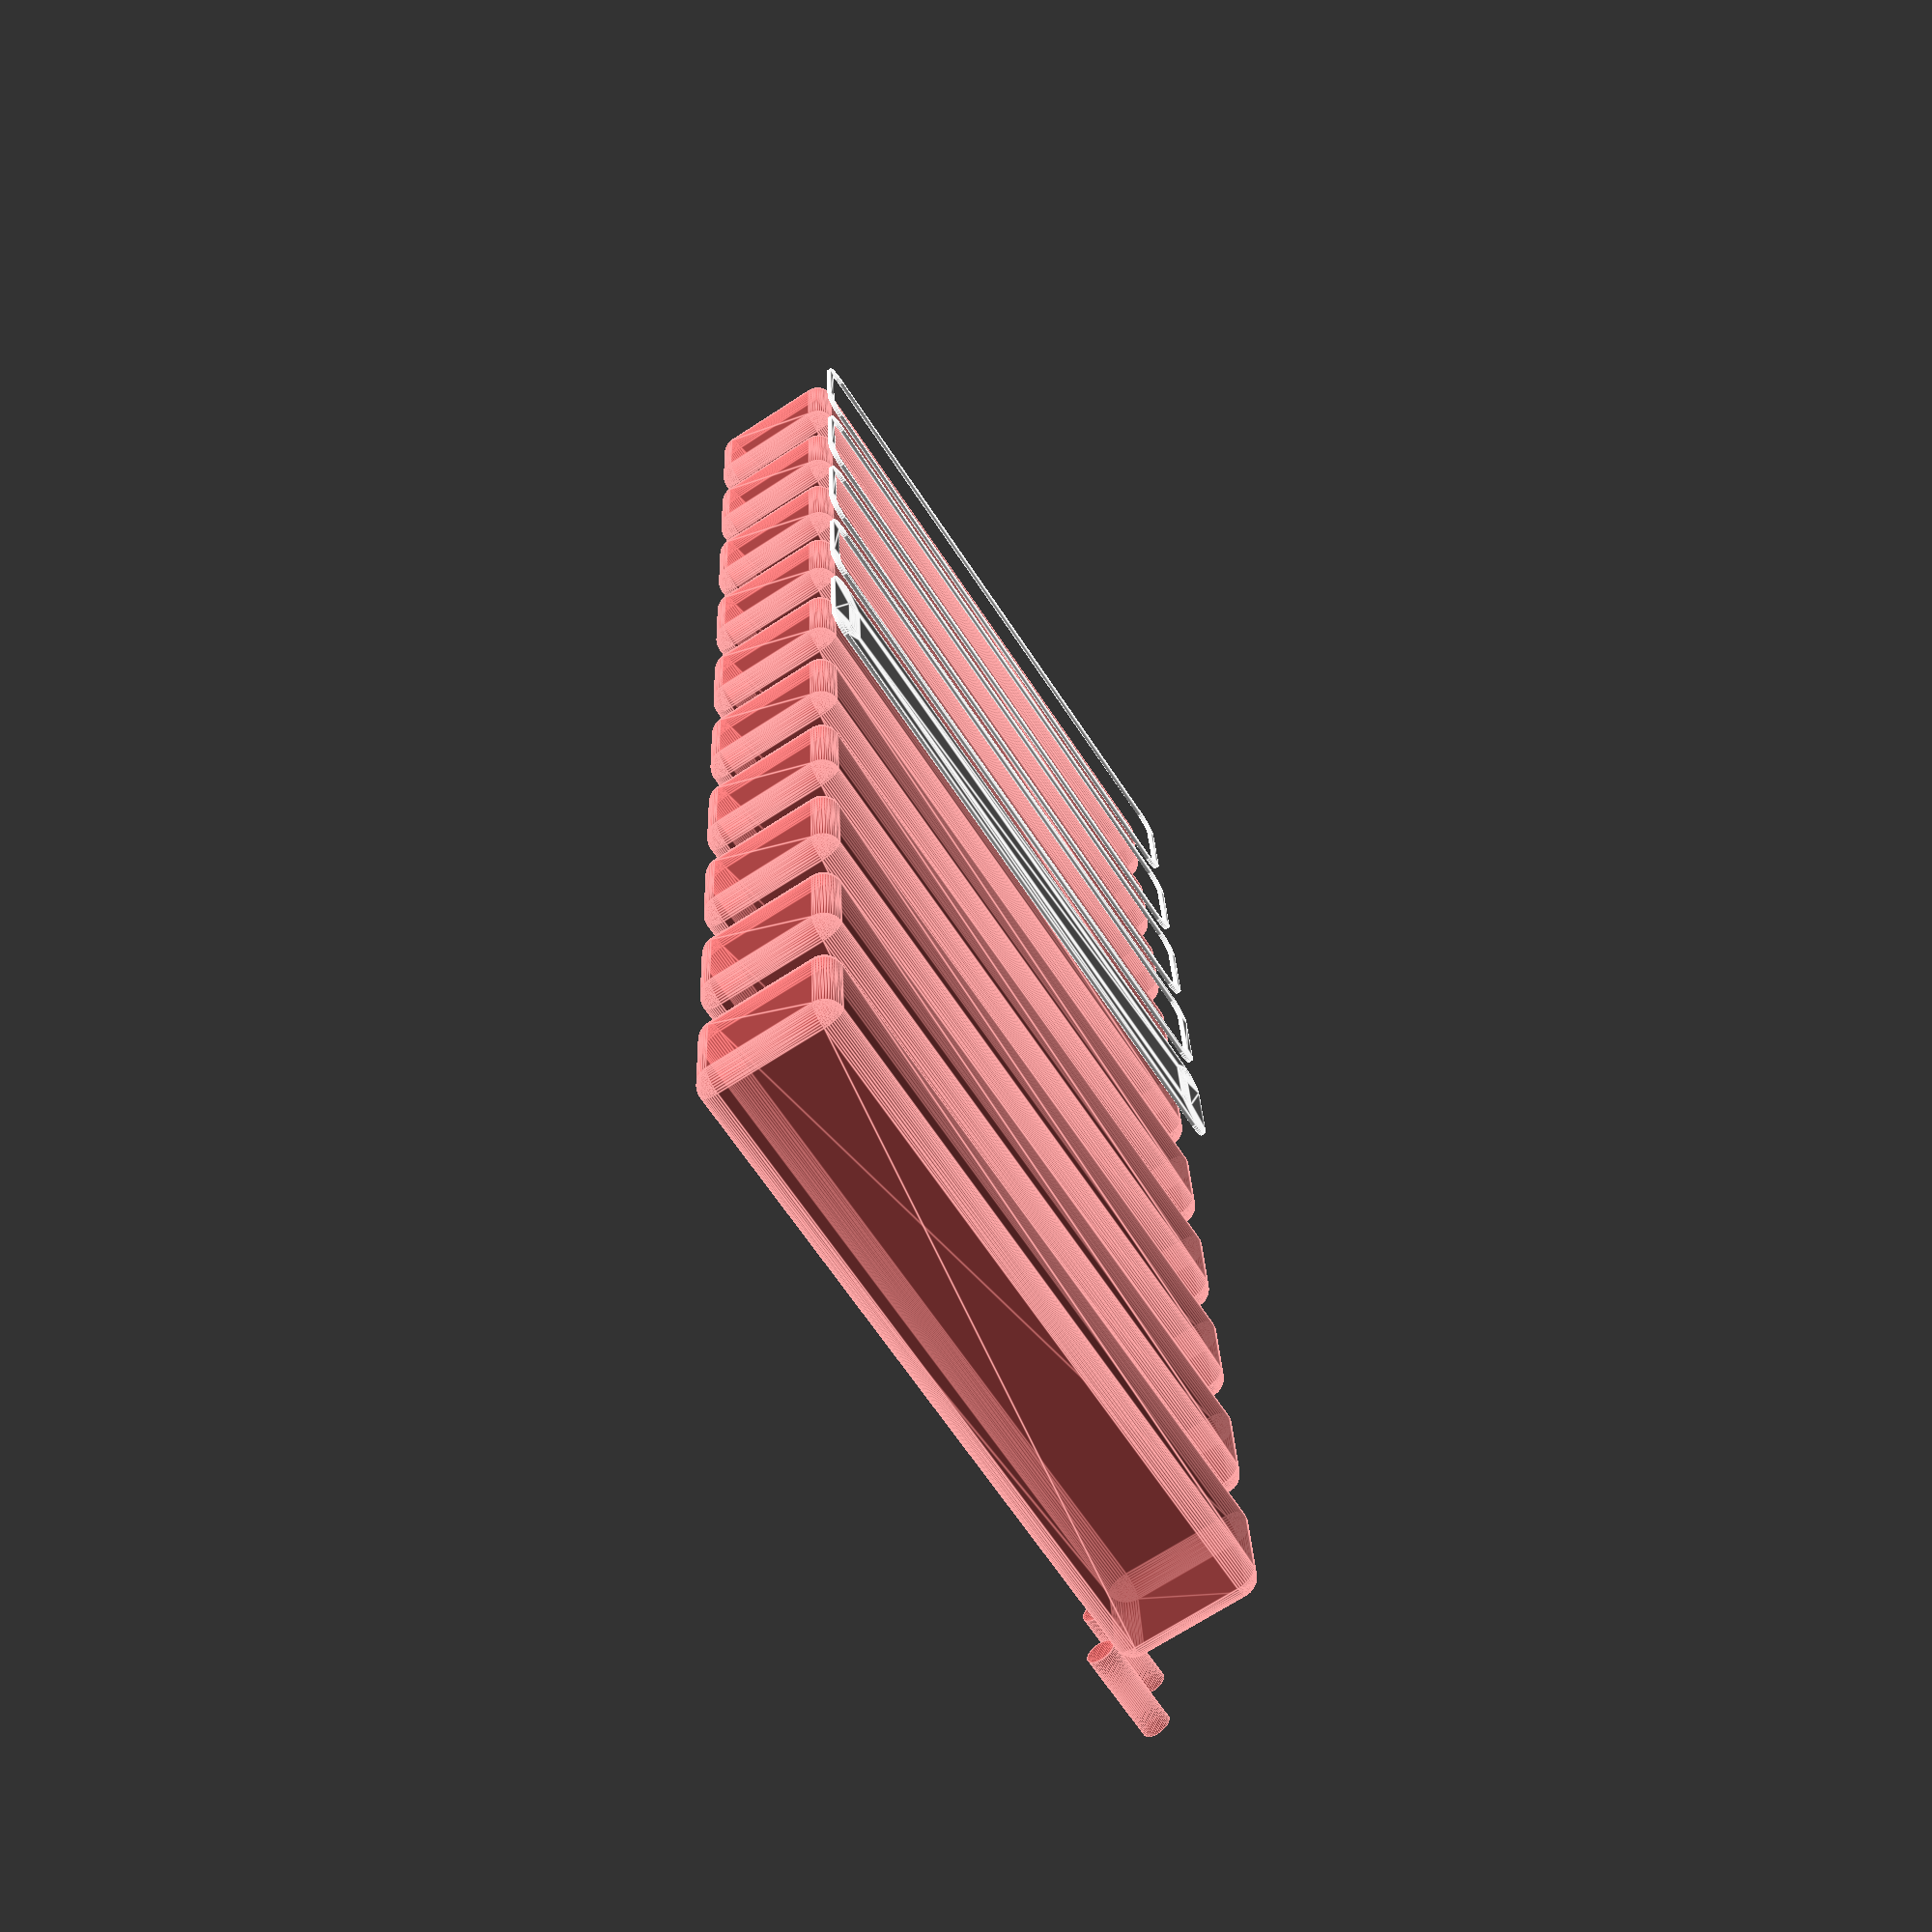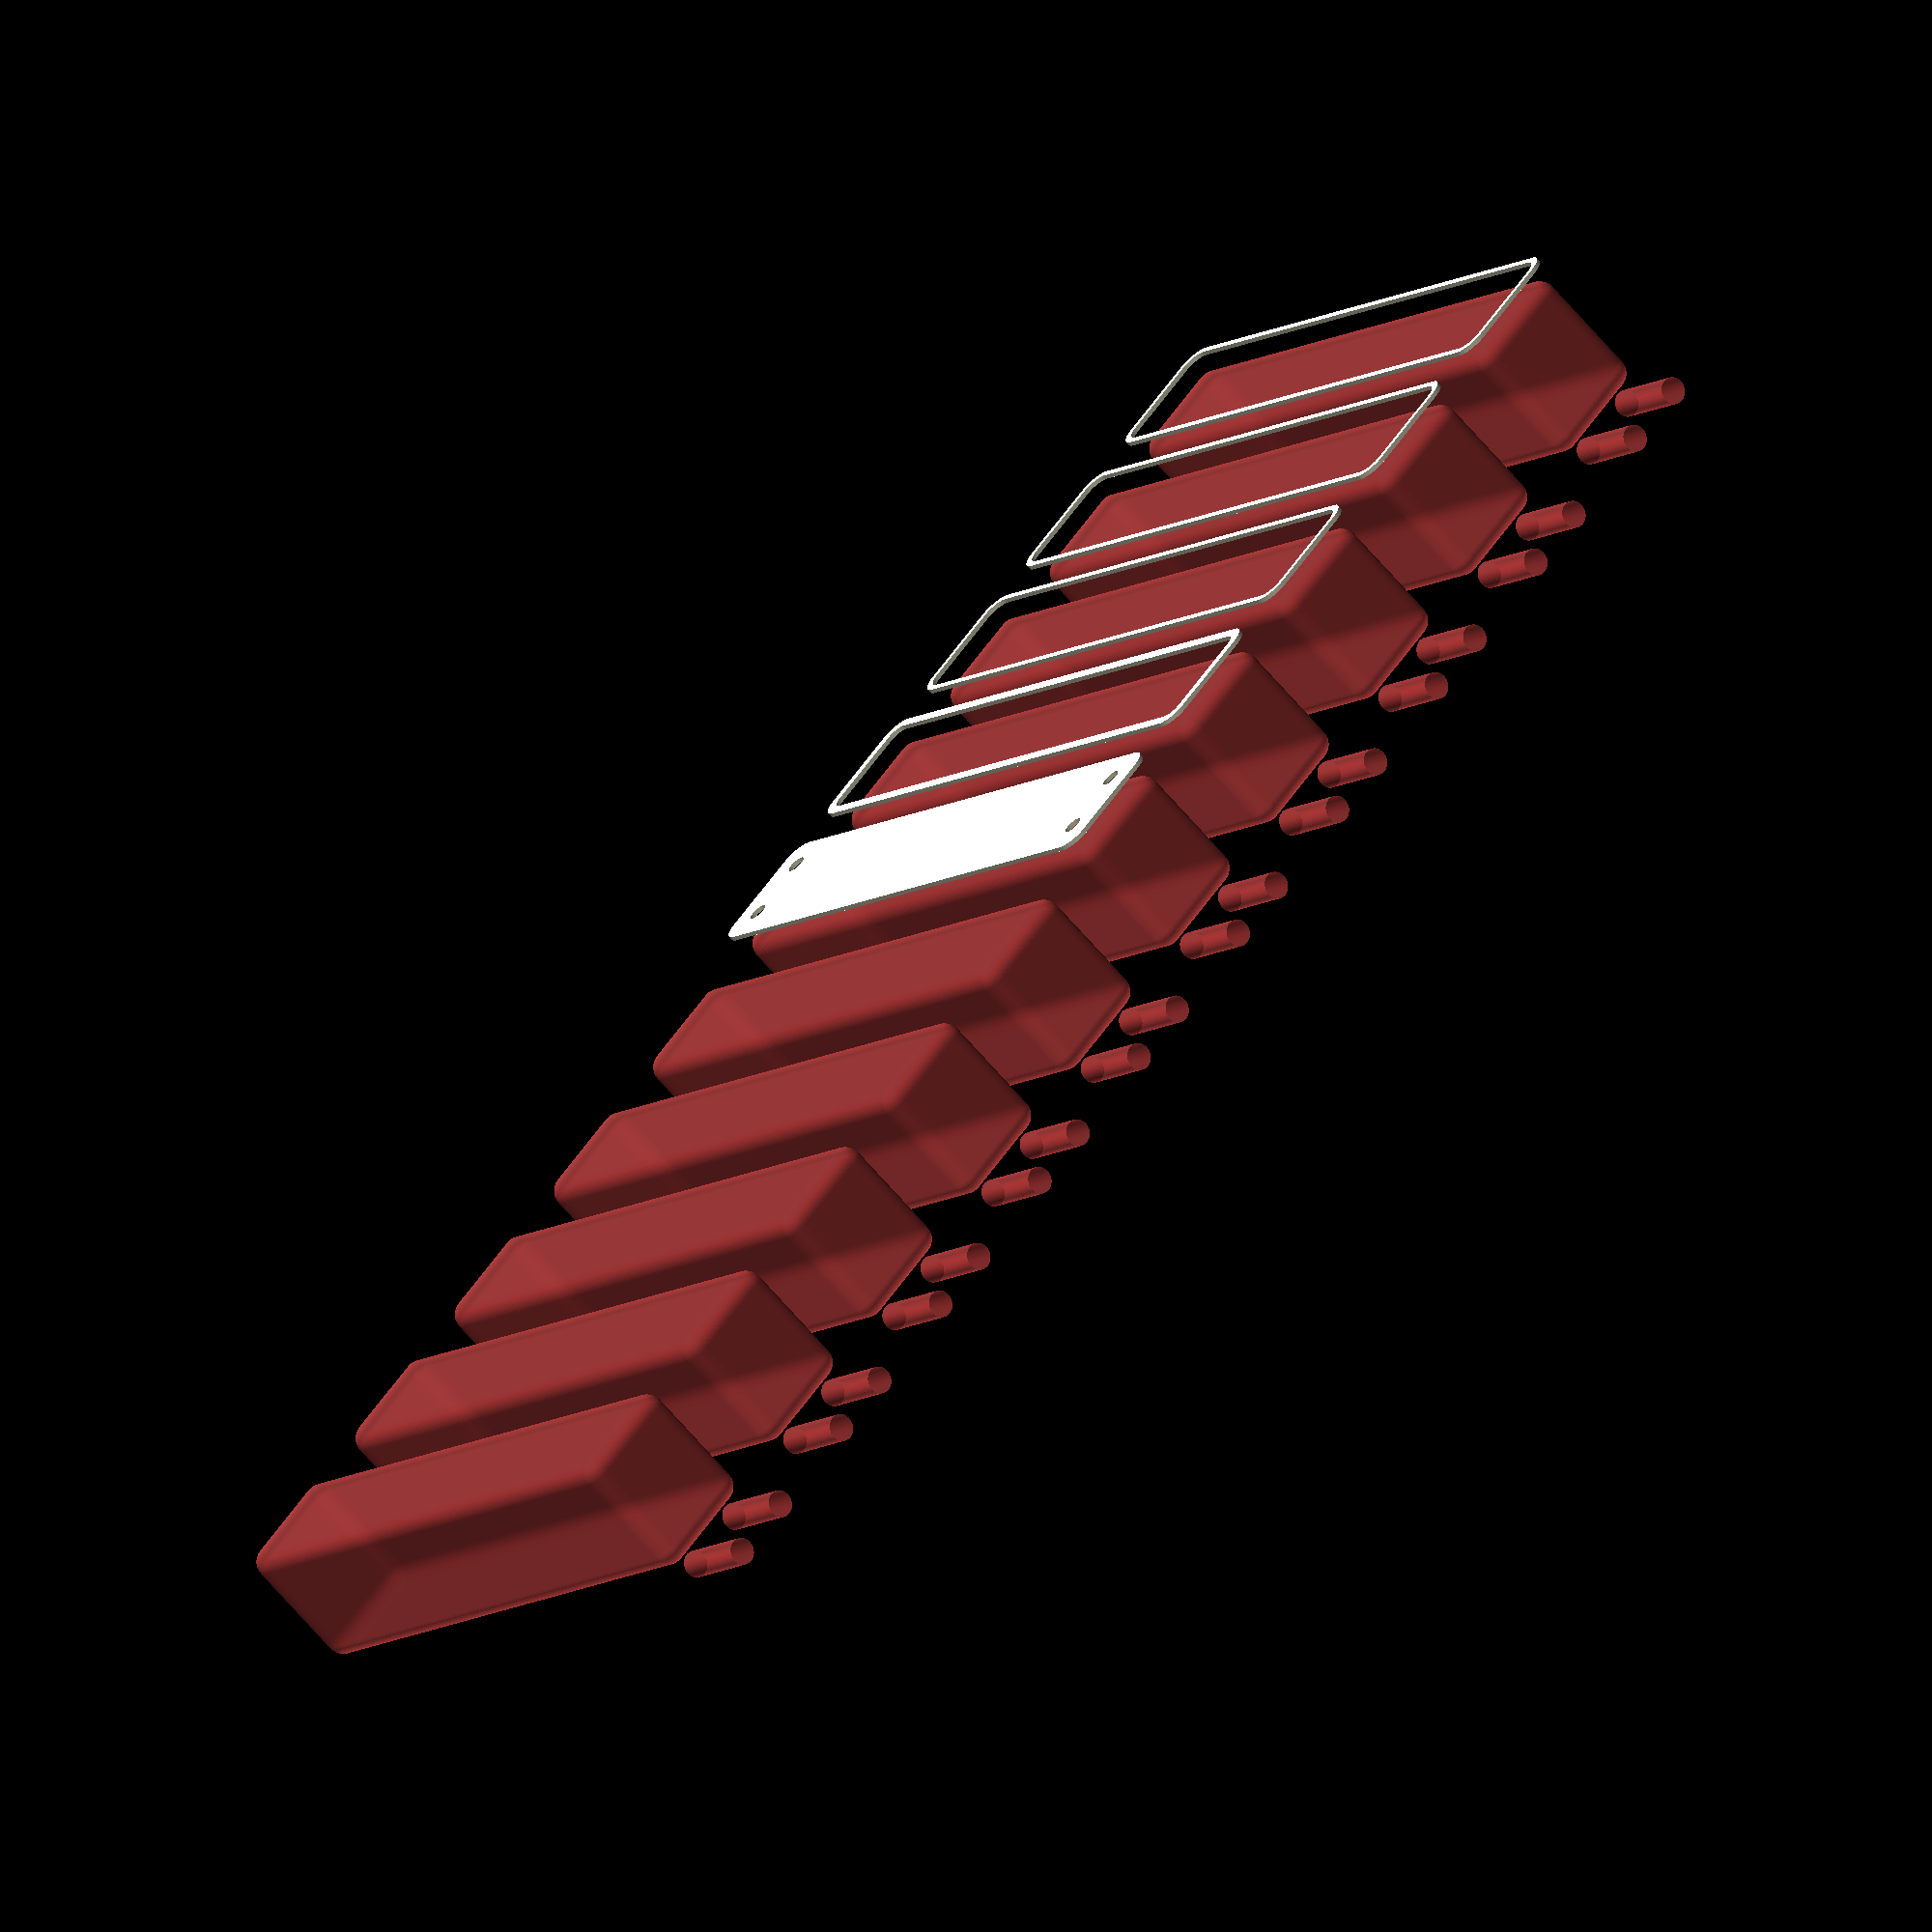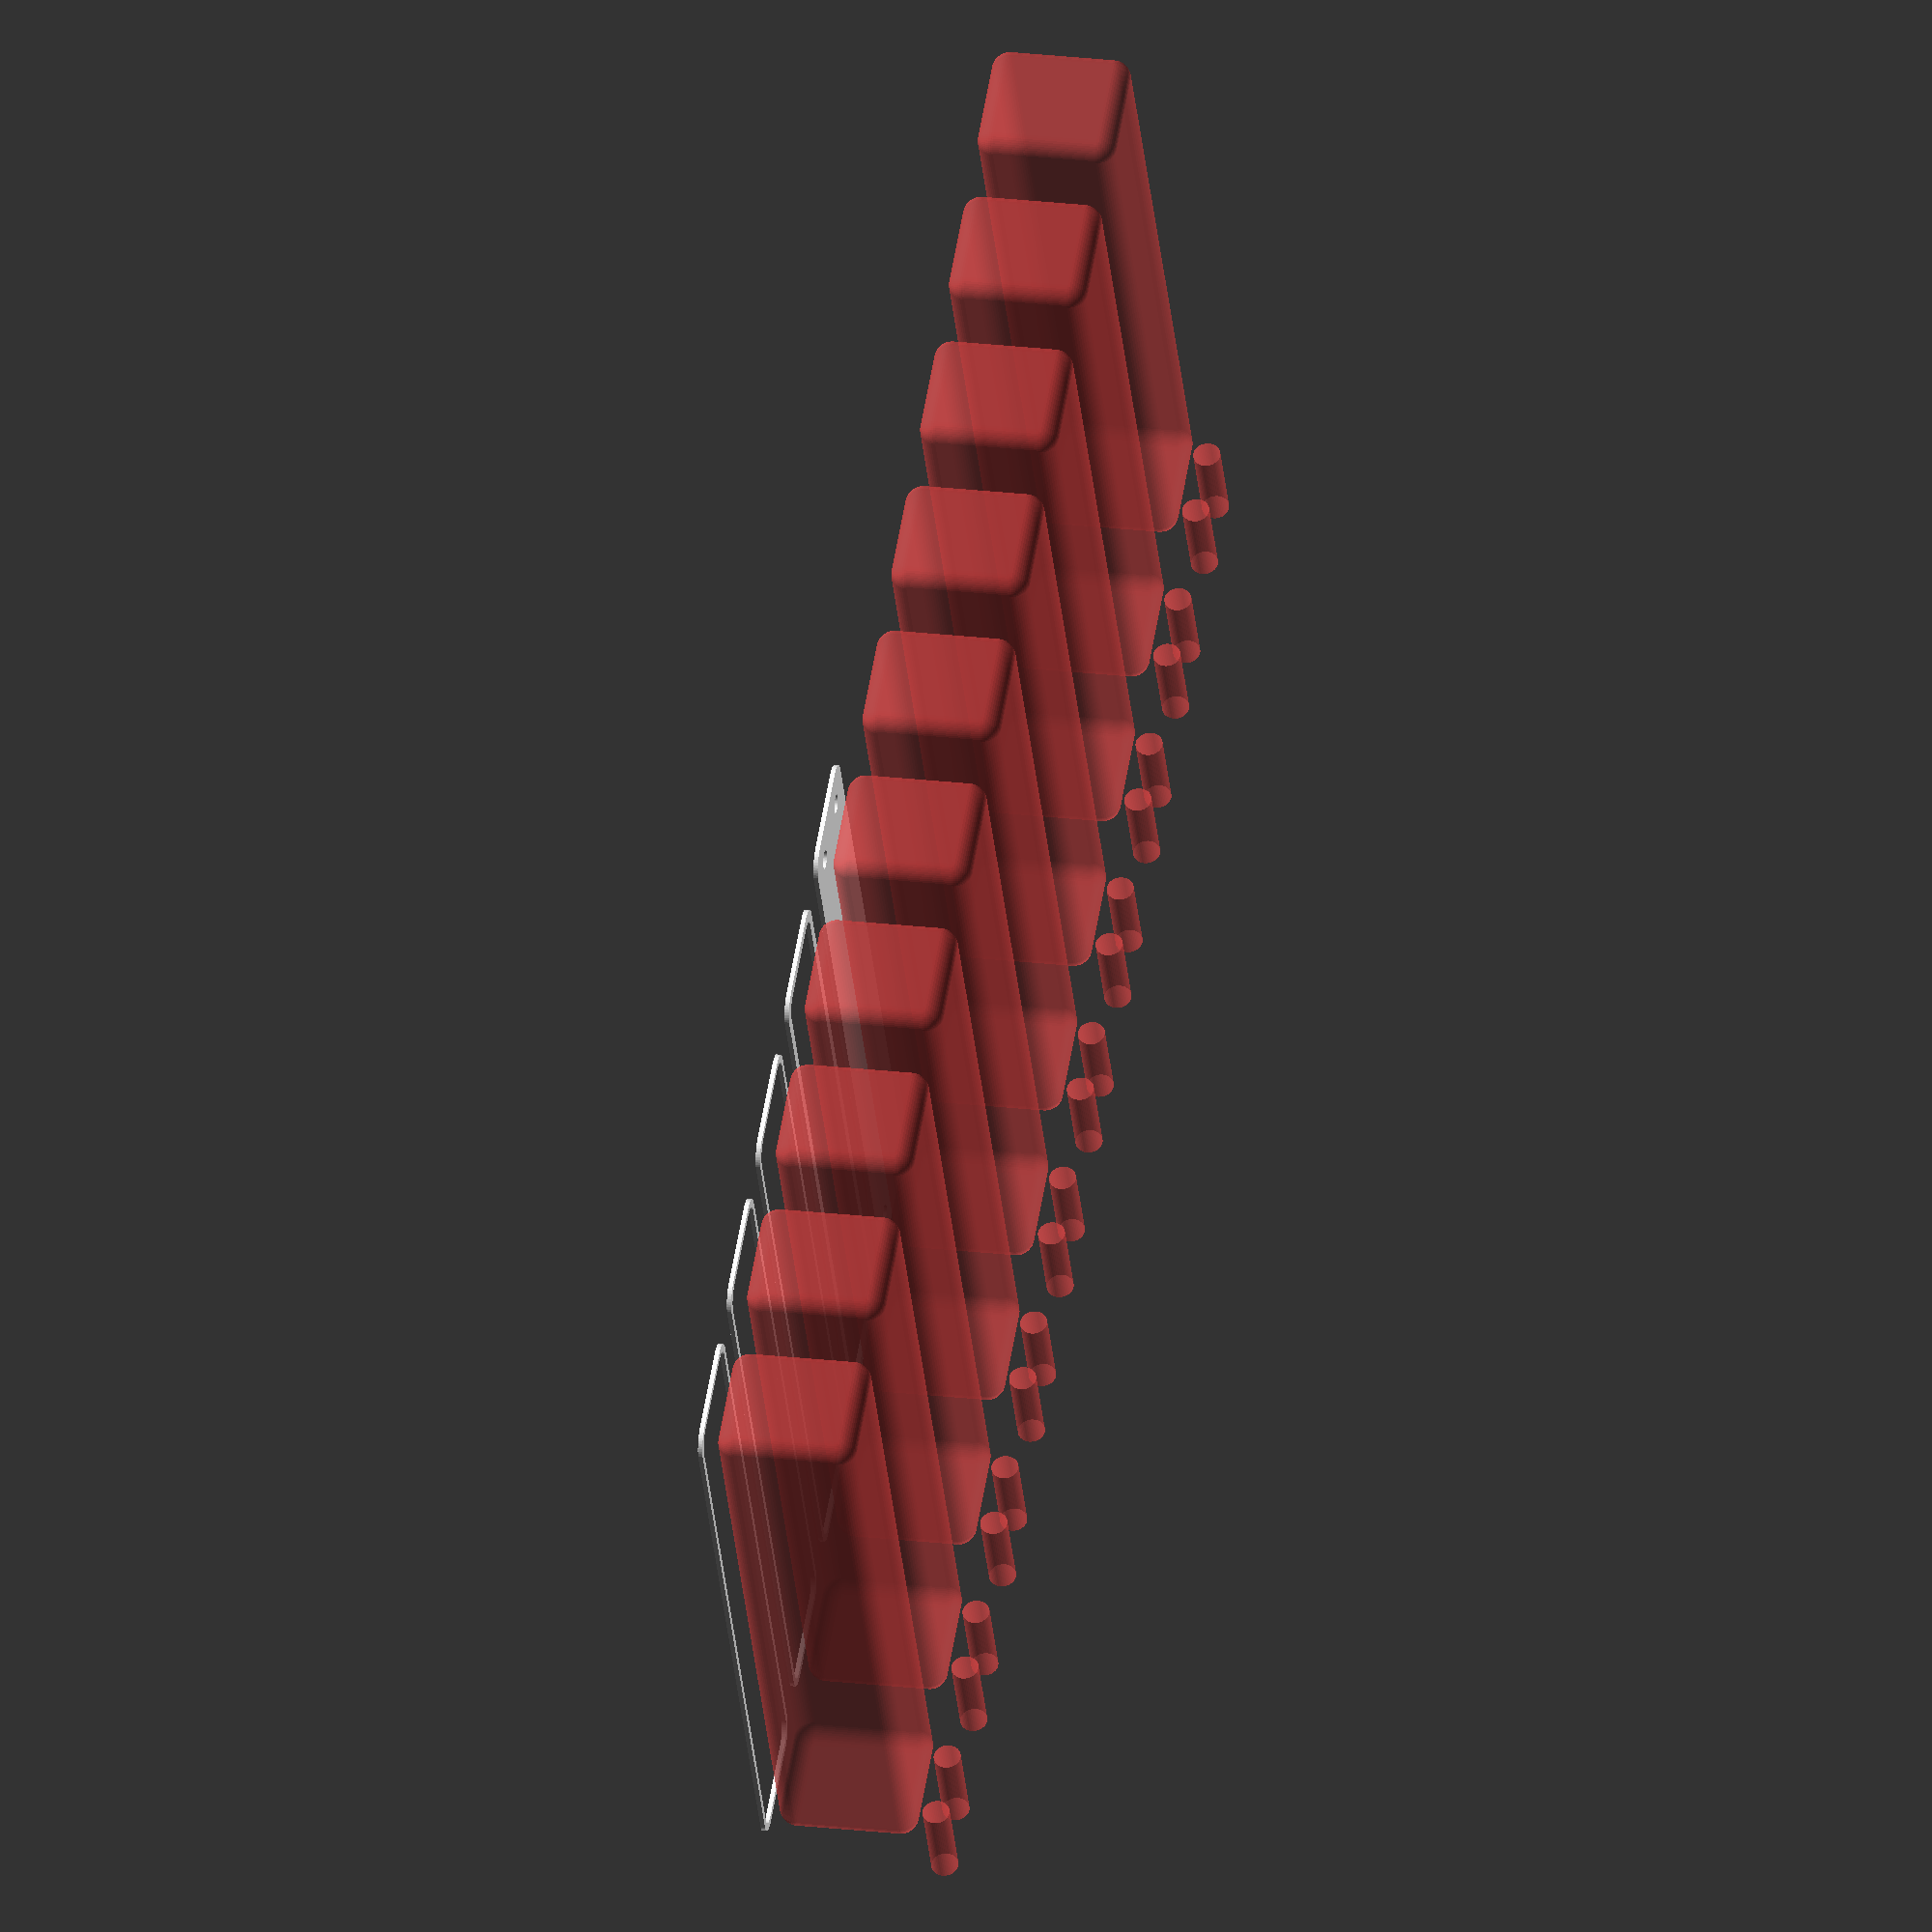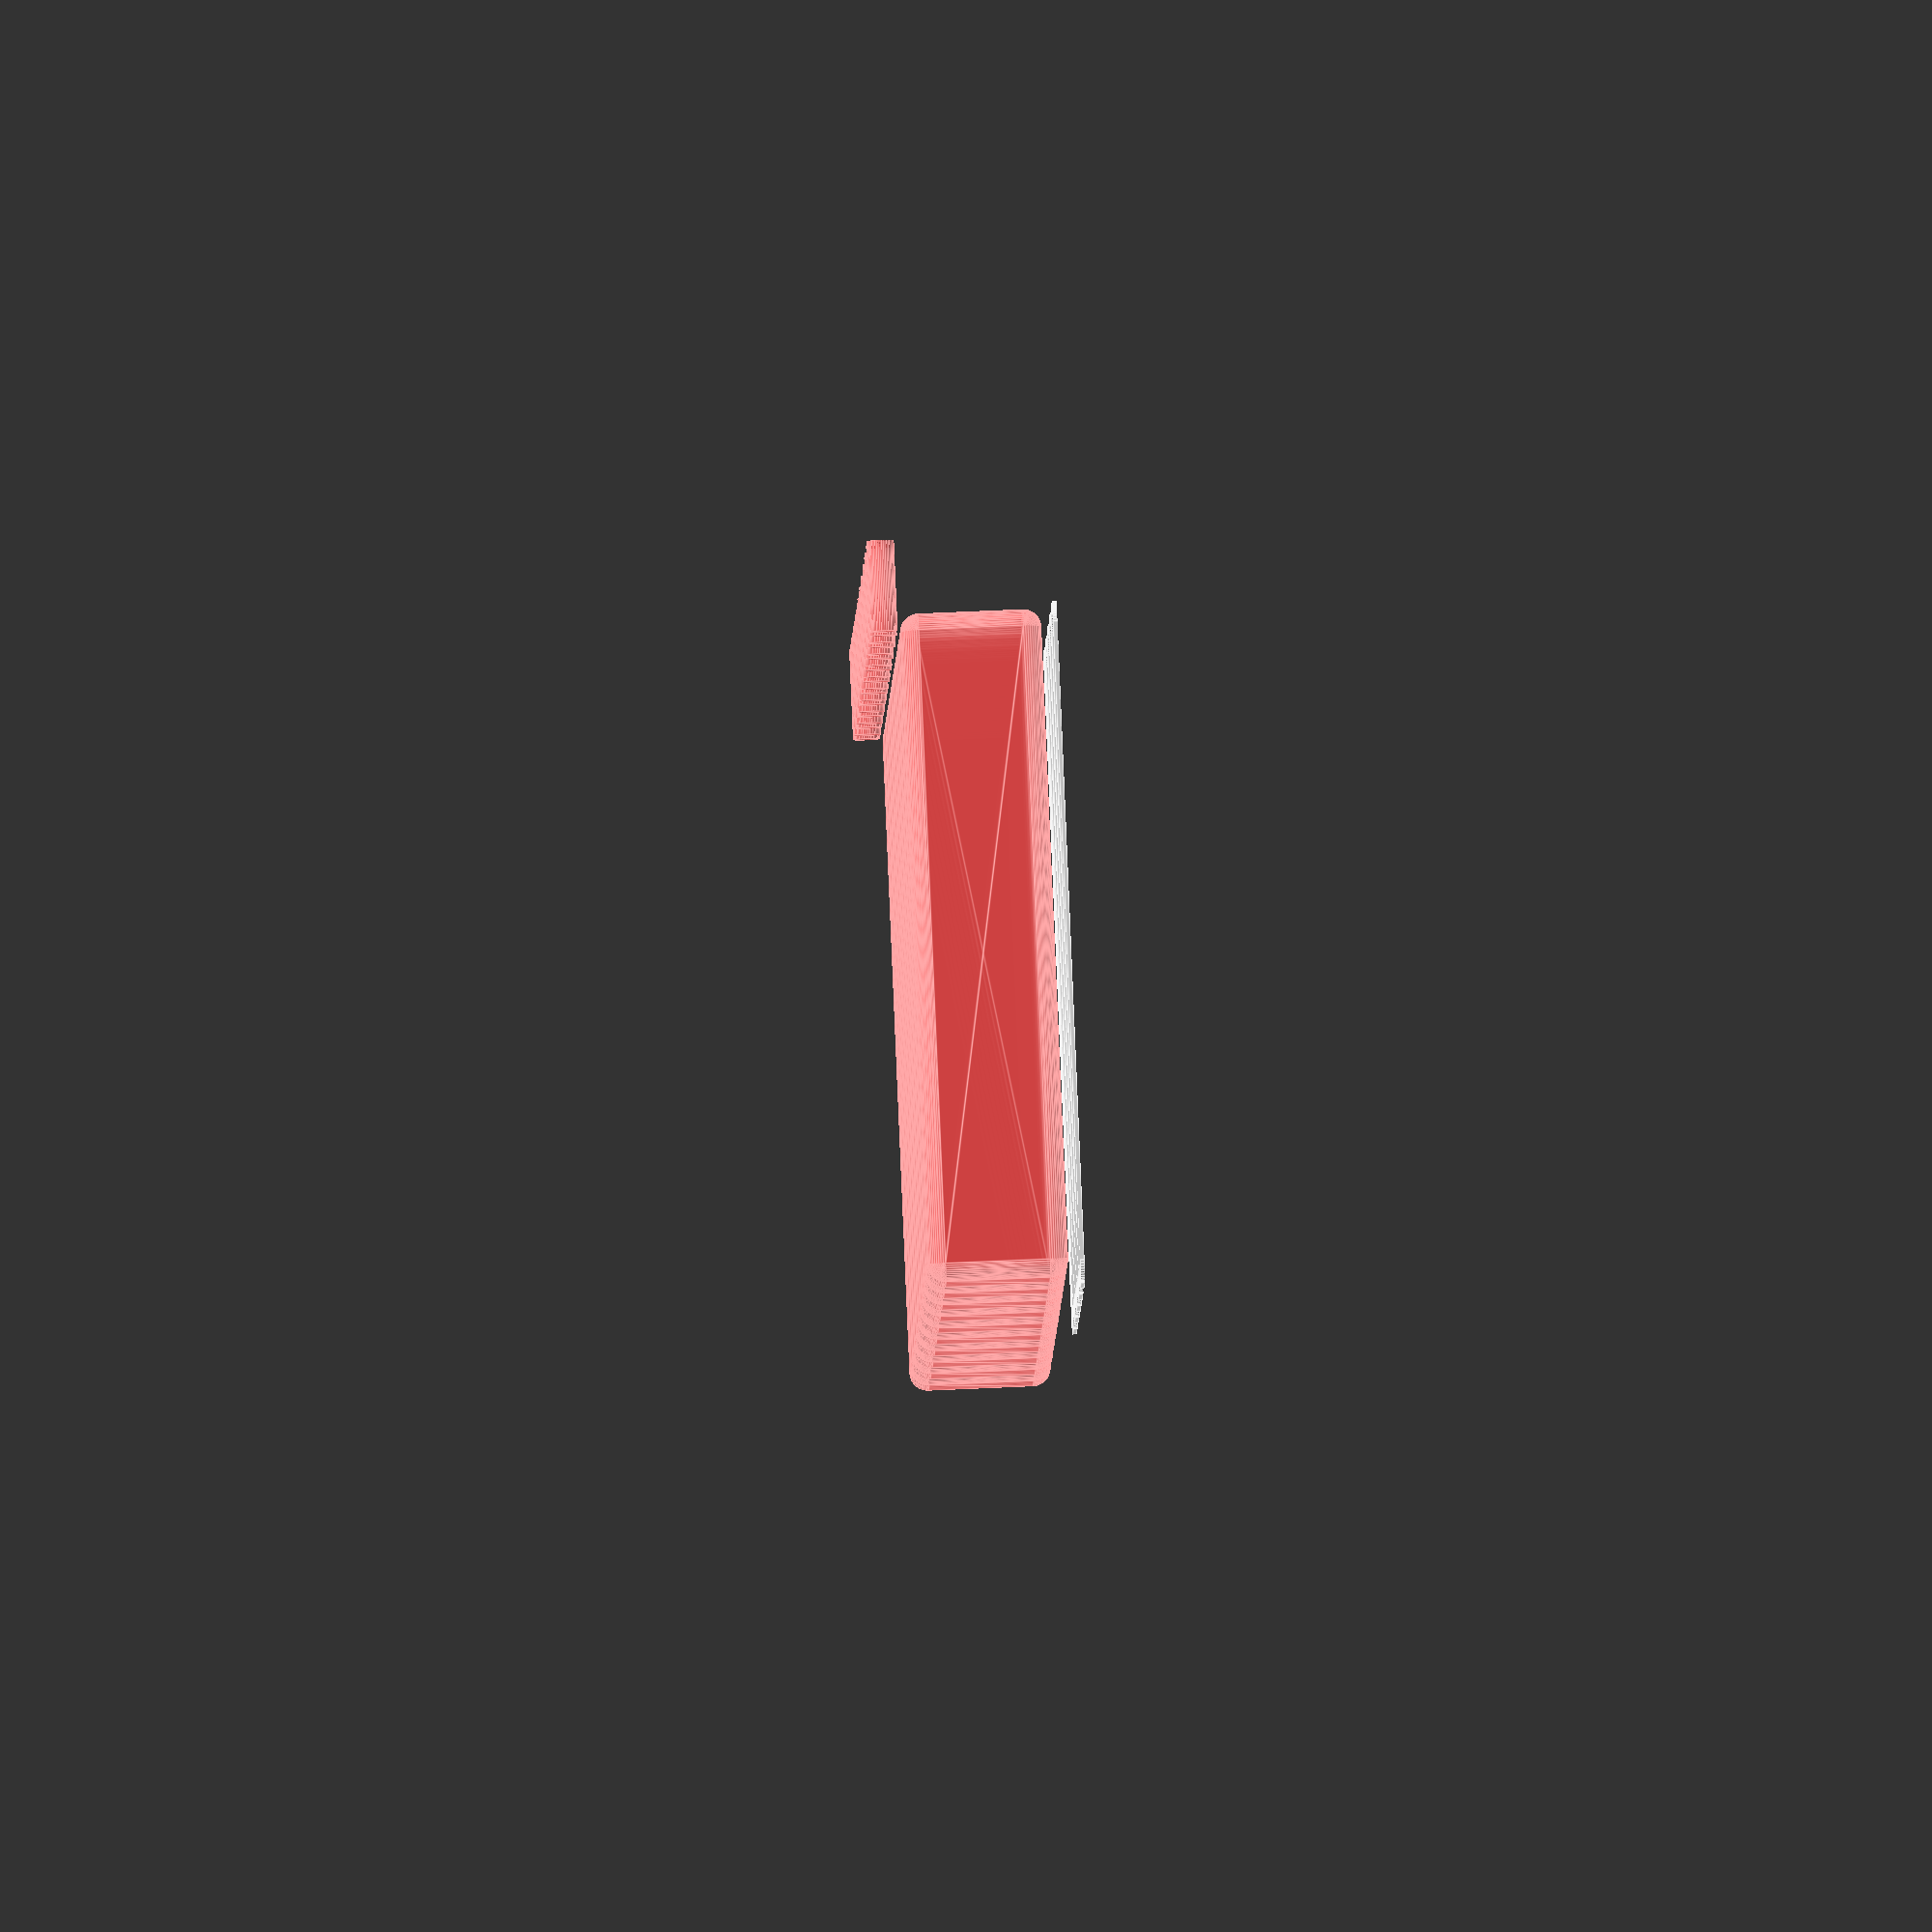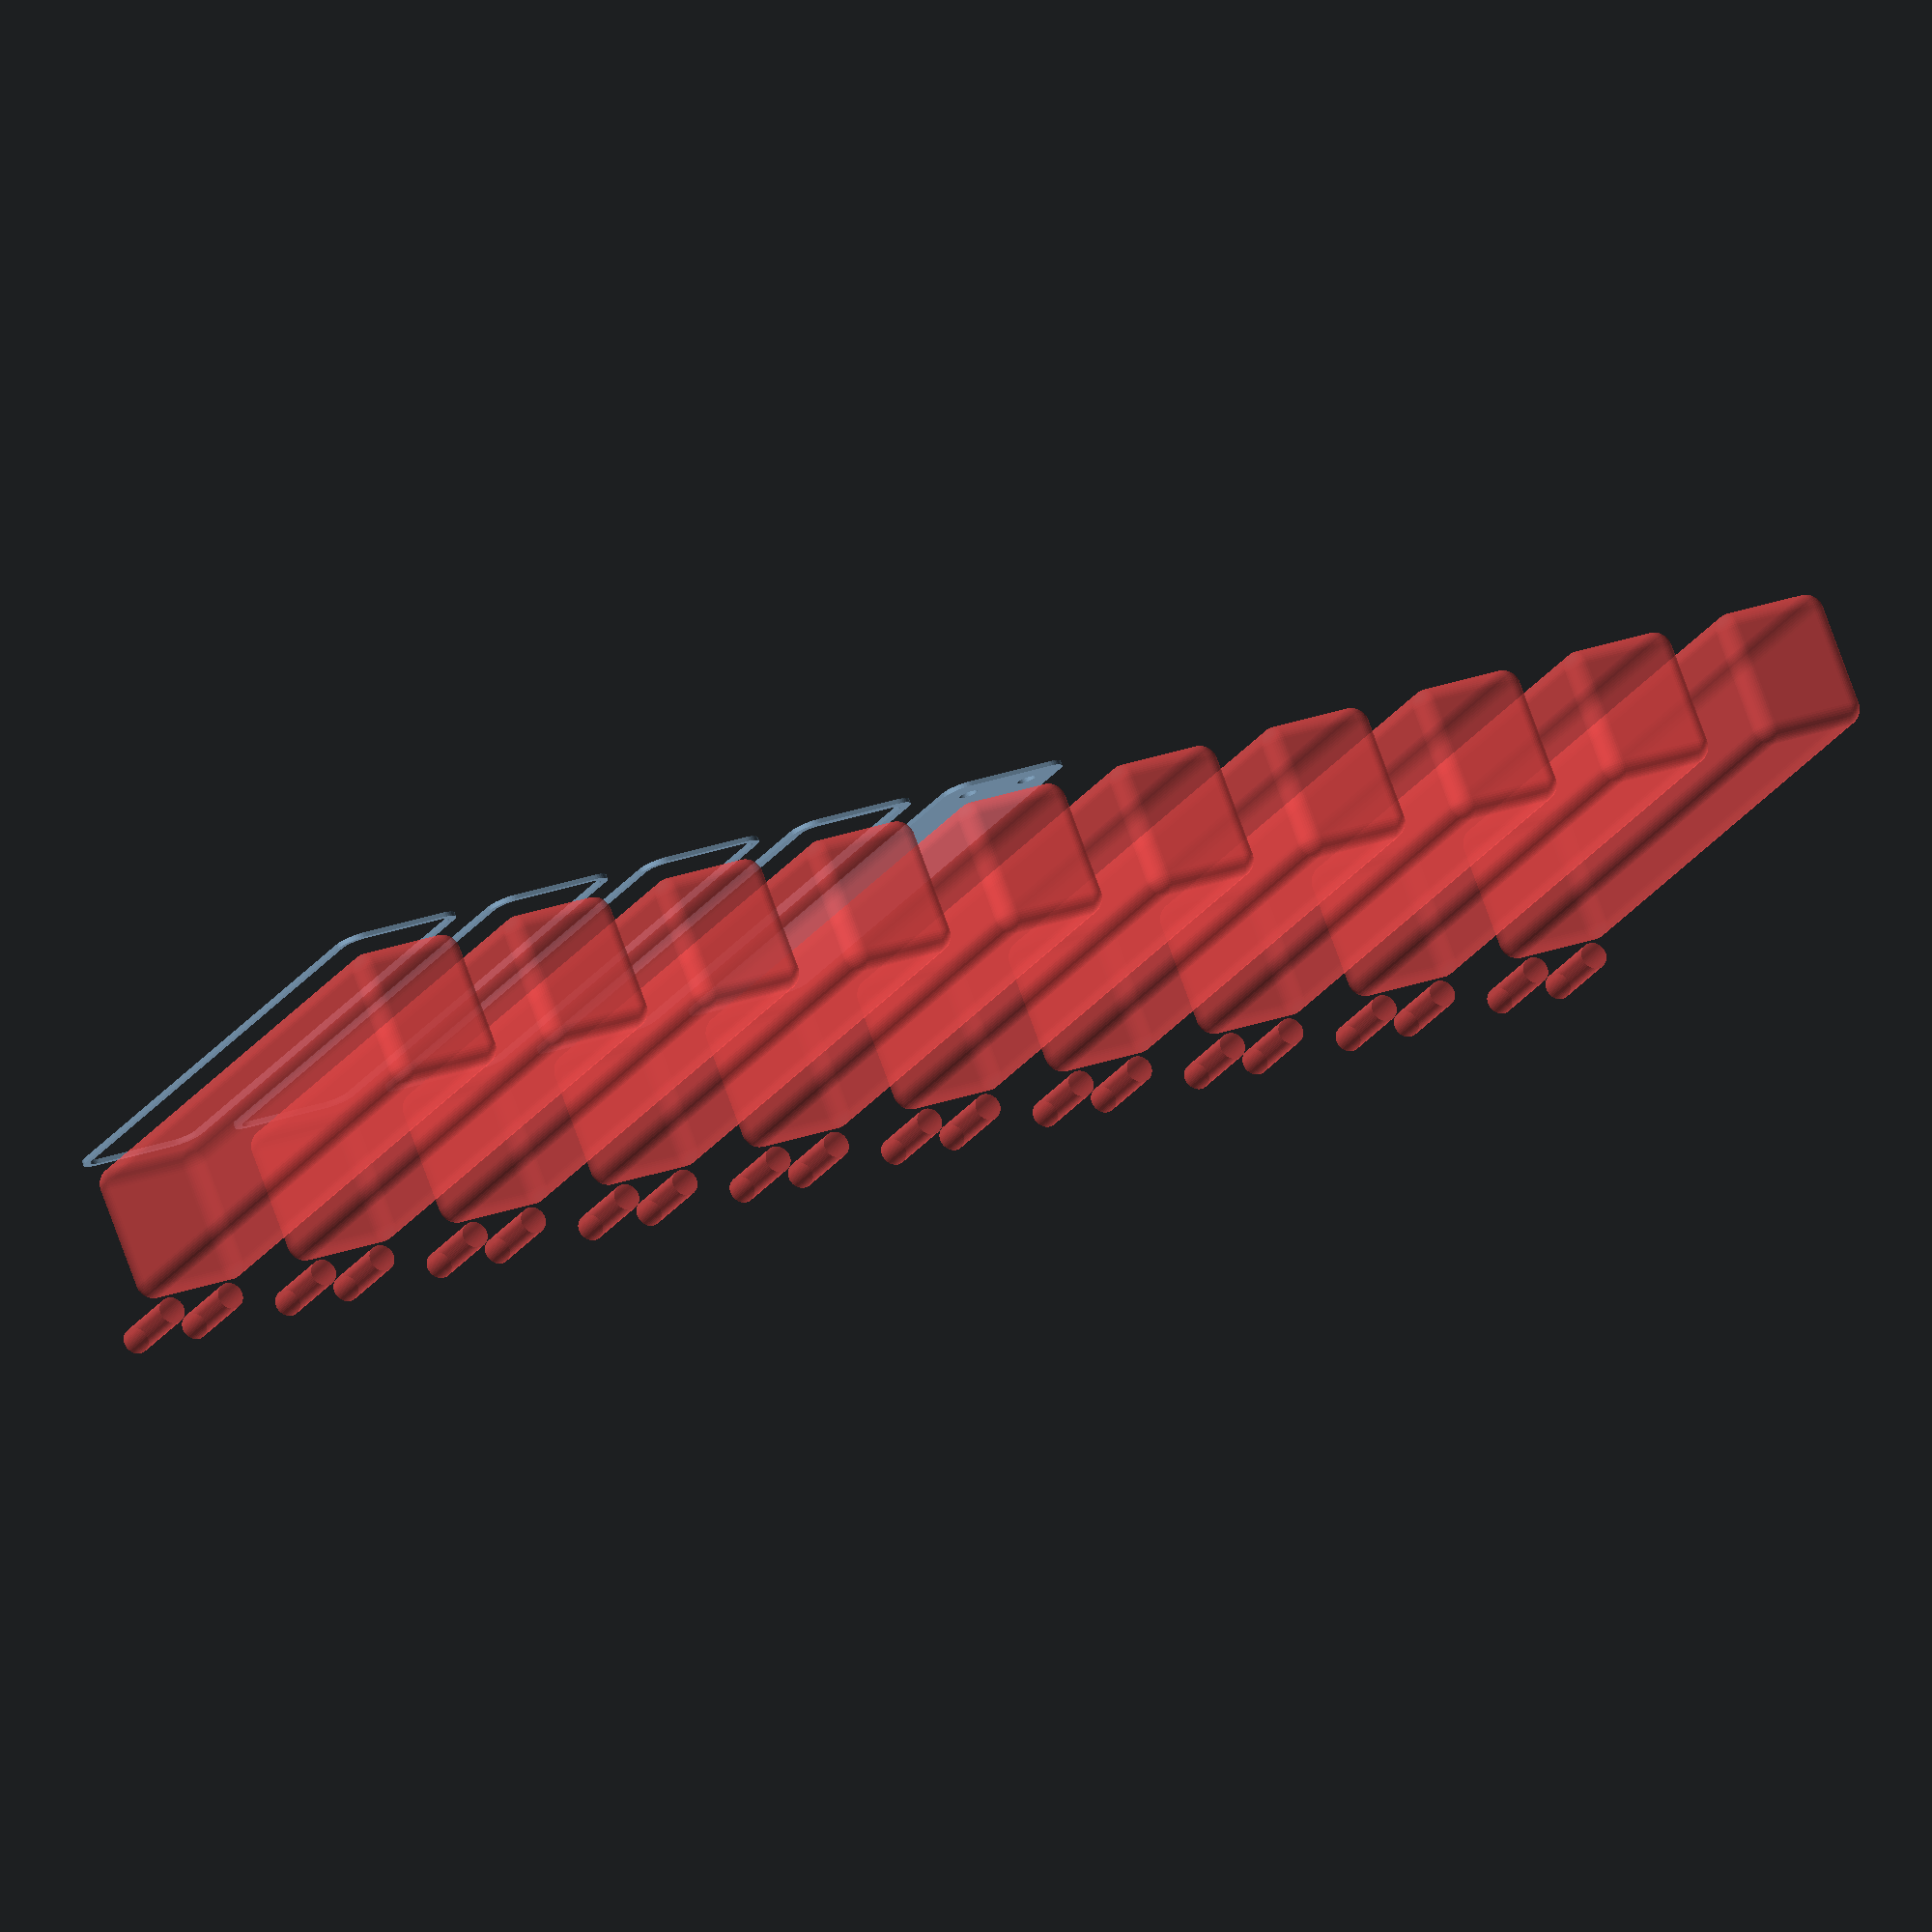
<openscad>
$fn = 50;


union() {
	translate(v = [0, 0, 0]) {
		projection() {
			intersection() {
				translate(v = [-500, -500, -13.5000000000]) {
					cube(size = [1000, 1000, 0.1000000000]);
				}
				difference() {
					union() {
						hull() {
							translate(v = [-70.0000000000, 10.0000000000, 0]) {
								cylinder(h = 30, r = 5);
							}
							translate(v = [70.0000000000, 10.0000000000, 0]) {
								cylinder(h = 30, r = 5);
							}
							translate(v = [-70.0000000000, -10.0000000000, 0]) {
								cylinder(h = 30, r = 5);
							}
							translate(v = [70.0000000000, -10.0000000000, 0]) {
								cylinder(h = 30, r = 5);
							}
						}
						translate(v = [-72.0000000000, 0, 30]) {
							rotate(a = [0, 90, 0]) {
								hull() {
									translate(v = [-10.0000000000, 10.0000000000, 0]) {
										rotate(a = [0, 90, 0]) {
											rotate(a = [0, 90, 0]) {
												cylinder(h = 3, r = 5);
											}
										}
									}
									translate(v = [10.0000000000, 10.0000000000, 0]) {
										rotate(a = [0, 90, 0]) {
											rotate(a = [0, 90, 0]) {
												cylinder(h = 3, r = 5);
											}
										}
									}
									translate(v = [-10.0000000000, -10.0000000000, 0]) {
										rotate(a = [0, 90, 0]) {
											rotate(a = [0, 90, 0]) {
												cylinder(h = 3, r = 5);
											}
										}
									}
									translate(v = [10.0000000000, -10.0000000000, 0]) {
										rotate(a = [0, 90, 0]) {
											rotate(a = [0, 90, 0]) {
												cylinder(h = 3, r = 5);
											}
										}
									}
								}
							}
						}
					}
					union() {
						translate(v = [-67.5000000000, -7.5000000000, 2]) {
							rotate(a = [0, 0, 0]) {
								difference() {
									union() {
										translate(v = [0, 0, -1.7000000000]) {
											cylinder(h = 1.7000000000, r1 = 1.5000000000, r2 = 2.4000000000);
										}
										cylinder(h = 250, r = 2.4000000000);
										translate(v = [0, 0, -6.0000000000]) {
											cylinder(h = 6, r = 1.5000000000);
										}
										translate(v = [0, 0, -6.0000000000]) {
											cylinder(h = 6, r = 1.8000000000);
										}
										translate(v = [0, 0, -6.0000000000]) {
											cylinder(h = 6, r = 1.5000000000);
										}
									}
									union();
								}
							}
						}
						translate(v = [67.5000000000, -7.5000000000, 2]) {
							rotate(a = [0, 0, 0]) {
								difference() {
									union() {
										translate(v = [0, 0, -1.7000000000]) {
											cylinder(h = 1.7000000000, r1 = 1.5000000000, r2 = 2.4000000000);
										}
										cylinder(h = 250, r = 2.4000000000);
										translate(v = [0, 0, -6.0000000000]) {
											cylinder(h = 6, r = 1.5000000000);
										}
										translate(v = [0, 0, -6.0000000000]) {
											cylinder(h = 6, r = 1.8000000000);
										}
										translate(v = [0, 0, -6.0000000000]) {
											cylinder(h = 6, r = 1.5000000000);
										}
									}
									union();
								}
							}
						}
						translate(v = [-67.5000000000, 7.5000000000, 2]) {
							rotate(a = [0, 0, 0]) {
								difference() {
									union() {
										translate(v = [0, 0, -1.7000000000]) {
											cylinder(h = 1.7000000000, r1 = 1.5000000000, r2 = 2.4000000000);
										}
										cylinder(h = 250, r = 2.4000000000);
										translate(v = [0, 0, -6.0000000000]) {
											cylinder(h = 6, r = 1.5000000000);
										}
										translate(v = [0, 0, -6.0000000000]) {
											cylinder(h = 6, r = 1.8000000000);
										}
										translate(v = [0, 0, -6.0000000000]) {
											cylinder(h = 6, r = 1.5000000000);
										}
									}
									union();
								}
							}
						}
						translate(v = [67.5000000000, 7.5000000000, 2]) {
							rotate(a = [0, 0, 0]) {
								difference() {
									union() {
										translate(v = [0, 0, -1.7000000000]) {
											cylinder(h = 1.7000000000, r1 = 1.5000000000, r2 = 2.4000000000);
										}
										cylinder(h = 250, r = 2.4000000000);
										translate(v = [0, 0, -6.0000000000]) {
											cylinder(h = 6, r = 1.5000000000);
										}
										translate(v = [0, 0, -6.0000000000]) {
											cylinder(h = 6, r = 1.8000000000);
										}
										translate(v = [0, 0, -6.0000000000]) {
											cylinder(h = 6, r = 1.5000000000);
										}
									}
									union();
								}
							}
						}
						translate(v = [0, 0, 3]) {
							#hull() {
								union() {
									translate(v = [-69.5000000000, 9.5000000000, 4]) {
										cylinder(h = 23, r = 4);
									}
									translate(v = [-69.5000000000, 9.5000000000, 4]) {
										sphere(r = 4);
									}
									translate(v = [-69.5000000000, 9.5000000000, 27]) {
										sphere(r = 4);
									}
								}
								union() {
									translate(v = [69.5000000000, 9.5000000000, 4]) {
										cylinder(h = 23, r = 4);
									}
									translate(v = [69.5000000000, 9.5000000000, 4]) {
										sphere(r = 4);
									}
									translate(v = [69.5000000000, 9.5000000000, 27]) {
										sphere(r = 4);
									}
								}
								union() {
									translate(v = [-69.5000000000, -9.5000000000, 4]) {
										cylinder(h = 23, r = 4);
									}
									translate(v = [-69.5000000000, -9.5000000000, 4]) {
										sphere(r = 4);
									}
									translate(v = [-69.5000000000, -9.5000000000, 27]) {
										sphere(r = 4);
									}
								}
								union() {
									translate(v = [69.5000000000, -9.5000000000, 4]) {
										cylinder(h = 23, r = 4);
									}
									translate(v = [69.5000000000, -9.5000000000, 4]) {
										sphere(r = 4);
									}
									translate(v = [69.5000000000, -9.5000000000, 27]) {
										sphere(r = 4);
									}
								}
							}
						}
						#translate(v = [-90.0000000000, -7.5000000000, 37.5000000000]) {
							rotate(a = [0, 90, 0]) {
								cylinder(h = 20, r = 3.0000000000);
							}
						}
						#translate(v = [-90.0000000000, 7.5000000000, 37.5000000000]) {
							rotate(a = [0, 90, 0]) {
								cylinder(h = 20, r = 3.0000000000);
							}
						}
					}
				}
			}
		}
	}
	translate(v = [0, 39, 0]) {
		projection() {
			intersection() {
				translate(v = [-500, -500, -10.5000000000]) {
					cube(size = [1000, 1000, 0.1000000000]);
				}
				difference() {
					union() {
						hull() {
							translate(v = [-70.0000000000, 10.0000000000, 0]) {
								cylinder(h = 30, r = 5);
							}
							translate(v = [70.0000000000, 10.0000000000, 0]) {
								cylinder(h = 30, r = 5);
							}
							translate(v = [-70.0000000000, -10.0000000000, 0]) {
								cylinder(h = 30, r = 5);
							}
							translate(v = [70.0000000000, -10.0000000000, 0]) {
								cylinder(h = 30, r = 5);
							}
						}
						translate(v = [-72.0000000000, 0, 30]) {
							rotate(a = [0, 90, 0]) {
								hull() {
									translate(v = [-10.0000000000, 10.0000000000, 0]) {
										rotate(a = [0, 90, 0]) {
											rotate(a = [0, 90, 0]) {
												cylinder(h = 3, r = 5);
											}
										}
									}
									translate(v = [10.0000000000, 10.0000000000, 0]) {
										rotate(a = [0, 90, 0]) {
											rotate(a = [0, 90, 0]) {
												cylinder(h = 3, r = 5);
											}
										}
									}
									translate(v = [-10.0000000000, -10.0000000000, 0]) {
										rotate(a = [0, 90, 0]) {
											rotate(a = [0, 90, 0]) {
												cylinder(h = 3, r = 5);
											}
										}
									}
									translate(v = [10.0000000000, -10.0000000000, 0]) {
										rotate(a = [0, 90, 0]) {
											rotate(a = [0, 90, 0]) {
												cylinder(h = 3, r = 5);
											}
										}
									}
								}
							}
						}
					}
					union() {
						translate(v = [-67.5000000000, -7.5000000000, 2]) {
							rotate(a = [0, 0, 0]) {
								difference() {
									union() {
										translate(v = [0, 0, -1.7000000000]) {
											cylinder(h = 1.7000000000, r1 = 1.5000000000, r2 = 2.4000000000);
										}
										cylinder(h = 250, r = 2.4000000000);
										translate(v = [0, 0, -6.0000000000]) {
											cylinder(h = 6, r = 1.5000000000);
										}
										translate(v = [0, 0, -6.0000000000]) {
											cylinder(h = 6, r = 1.8000000000);
										}
										translate(v = [0, 0, -6.0000000000]) {
											cylinder(h = 6, r = 1.5000000000);
										}
									}
									union();
								}
							}
						}
						translate(v = [67.5000000000, -7.5000000000, 2]) {
							rotate(a = [0, 0, 0]) {
								difference() {
									union() {
										translate(v = [0, 0, -1.7000000000]) {
											cylinder(h = 1.7000000000, r1 = 1.5000000000, r2 = 2.4000000000);
										}
										cylinder(h = 250, r = 2.4000000000);
										translate(v = [0, 0, -6.0000000000]) {
											cylinder(h = 6, r = 1.5000000000);
										}
										translate(v = [0, 0, -6.0000000000]) {
											cylinder(h = 6, r = 1.8000000000);
										}
										translate(v = [0, 0, -6.0000000000]) {
											cylinder(h = 6, r = 1.5000000000);
										}
									}
									union();
								}
							}
						}
						translate(v = [-67.5000000000, 7.5000000000, 2]) {
							rotate(a = [0, 0, 0]) {
								difference() {
									union() {
										translate(v = [0, 0, -1.7000000000]) {
											cylinder(h = 1.7000000000, r1 = 1.5000000000, r2 = 2.4000000000);
										}
										cylinder(h = 250, r = 2.4000000000);
										translate(v = [0, 0, -6.0000000000]) {
											cylinder(h = 6, r = 1.5000000000);
										}
										translate(v = [0, 0, -6.0000000000]) {
											cylinder(h = 6, r = 1.8000000000);
										}
										translate(v = [0, 0, -6.0000000000]) {
											cylinder(h = 6, r = 1.5000000000);
										}
									}
									union();
								}
							}
						}
						translate(v = [67.5000000000, 7.5000000000, 2]) {
							rotate(a = [0, 0, 0]) {
								difference() {
									union() {
										translate(v = [0, 0, -1.7000000000]) {
											cylinder(h = 1.7000000000, r1 = 1.5000000000, r2 = 2.4000000000);
										}
										cylinder(h = 250, r = 2.4000000000);
										translate(v = [0, 0, -6.0000000000]) {
											cylinder(h = 6, r = 1.5000000000);
										}
										translate(v = [0, 0, -6.0000000000]) {
											cylinder(h = 6, r = 1.8000000000);
										}
										translate(v = [0, 0, -6.0000000000]) {
											cylinder(h = 6, r = 1.5000000000);
										}
									}
									union();
								}
							}
						}
						translate(v = [0, 0, 3]) {
							#hull() {
								union() {
									translate(v = [-69.5000000000, 9.5000000000, 4]) {
										cylinder(h = 23, r = 4);
									}
									translate(v = [-69.5000000000, 9.5000000000, 4]) {
										sphere(r = 4);
									}
									translate(v = [-69.5000000000, 9.5000000000, 27]) {
										sphere(r = 4);
									}
								}
								union() {
									translate(v = [69.5000000000, 9.5000000000, 4]) {
										cylinder(h = 23, r = 4);
									}
									translate(v = [69.5000000000, 9.5000000000, 4]) {
										sphere(r = 4);
									}
									translate(v = [69.5000000000, 9.5000000000, 27]) {
										sphere(r = 4);
									}
								}
								union() {
									translate(v = [-69.5000000000, -9.5000000000, 4]) {
										cylinder(h = 23, r = 4);
									}
									translate(v = [-69.5000000000, -9.5000000000, 4]) {
										sphere(r = 4);
									}
									translate(v = [-69.5000000000, -9.5000000000, 27]) {
										sphere(r = 4);
									}
								}
								union() {
									translate(v = [69.5000000000, -9.5000000000, 4]) {
										cylinder(h = 23, r = 4);
									}
									translate(v = [69.5000000000, -9.5000000000, 4]) {
										sphere(r = 4);
									}
									translate(v = [69.5000000000, -9.5000000000, 27]) {
										sphere(r = 4);
									}
								}
							}
						}
						#translate(v = [-90.0000000000, -7.5000000000, 37.5000000000]) {
							rotate(a = [0, 90, 0]) {
								cylinder(h = 20, r = 3.0000000000);
							}
						}
						#translate(v = [-90.0000000000, 7.5000000000, 37.5000000000]) {
							rotate(a = [0, 90, 0]) {
								cylinder(h = 20, r = 3.0000000000);
							}
						}
					}
				}
			}
		}
	}
	translate(v = [0, 78, 0]) {
		projection() {
			intersection() {
				translate(v = [-500, -500, -7.5000000000]) {
					cube(size = [1000, 1000, 0.1000000000]);
				}
				difference() {
					union() {
						hull() {
							translate(v = [-70.0000000000, 10.0000000000, 0]) {
								cylinder(h = 30, r = 5);
							}
							translate(v = [70.0000000000, 10.0000000000, 0]) {
								cylinder(h = 30, r = 5);
							}
							translate(v = [-70.0000000000, -10.0000000000, 0]) {
								cylinder(h = 30, r = 5);
							}
							translate(v = [70.0000000000, -10.0000000000, 0]) {
								cylinder(h = 30, r = 5);
							}
						}
						translate(v = [-72.0000000000, 0, 30]) {
							rotate(a = [0, 90, 0]) {
								hull() {
									translate(v = [-10.0000000000, 10.0000000000, 0]) {
										rotate(a = [0, 90, 0]) {
											rotate(a = [0, 90, 0]) {
												cylinder(h = 3, r = 5);
											}
										}
									}
									translate(v = [10.0000000000, 10.0000000000, 0]) {
										rotate(a = [0, 90, 0]) {
											rotate(a = [0, 90, 0]) {
												cylinder(h = 3, r = 5);
											}
										}
									}
									translate(v = [-10.0000000000, -10.0000000000, 0]) {
										rotate(a = [0, 90, 0]) {
											rotate(a = [0, 90, 0]) {
												cylinder(h = 3, r = 5);
											}
										}
									}
									translate(v = [10.0000000000, -10.0000000000, 0]) {
										rotate(a = [0, 90, 0]) {
											rotate(a = [0, 90, 0]) {
												cylinder(h = 3, r = 5);
											}
										}
									}
								}
							}
						}
					}
					union() {
						translate(v = [-67.5000000000, -7.5000000000, 2]) {
							rotate(a = [0, 0, 0]) {
								difference() {
									union() {
										translate(v = [0, 0, -1.7000000000]) {
											cylinder(h = 1.7000000000, r1 = 1.5000000000, r2 = 2.4000000000);
										}
										cylinder(h = 250, r = 2.4000000000);
										translate(v = [0, 0, -6.0000000000]) {
											cylinder(h = 6, r = 1.5000000000);
										}
										translate(v = [0, 0, -6.0000000000]) {
											cylinder(h = 6, r = 1.8000000000);
										}
										translate(v = [0, 0, -6.0000000000]) {
											cylinder(h = 6, r = 1.5000000000);
										}
									}
									union();
								}
							}
						}
						translate(v = [67.5000000000, -7.5000000000, 2]) {
							rotate(a = [0, 0, 0]) {
								difference() {
									union() {
										translate(v = [0, 0, -1.7000000000]) {
											cylinder(h = 1.7000000000, r1 = 1.5000000000, r2 = 2.4000000000);
										}
										cylinder(h = 250, r = 2.4000000000);
										translate(v = [0, 0, -6.0000000000]) {
											cylinder(h = 6, r = 1.5000000000);
										}
										translate(v = [0, 0, -6.0000000000]) {
											cylinder(h = 6, r = 1.8000000000);
										}
										translate(v = [0, 0, -6.0000000000]) {
											cylinder(h = 6, r = 1.5000000000);
										}
									}
									union();
								}
							}
						}
						translate(v = [-67.5000000000, 7.5000000000, 2]) {
							rotate(a = [0, 0, 0]) {
								difference() {
									union() {
										translate(v = [0, 0, -1.7000000000]) {
											cylinder(h = 1.7000000000, r1 = 1.5000000000, r2 = 2.4000000000);
										}
										cylinder(h = 250, r = 2.4000000000);
										translate(v = [0, 0, -6.0000000000]) {
											cylinder(h = 6, r = 1.5000000000);
										}
										translate(v = [0, 0, -6.0000000000]) {
											cylinder(h = 6, r = 1.8000000000);
										}
										translate(v = [0, 0, -6.0000000000]) {
											cylinder(h = 6, r = 1.5000000000);
										}
									}
									union();
								}
							}
						}
						translate(v = [67.5000000000, 7.5000000000, 2]) {
							rotate(a = [0, 0, 0]) {
								difference() {
									union() {
										translate(v = [0, 0, -1.7000000000]) {
											cylinder(h = 1.7000000000, r1 = 1.5000000000, r2 = 2.4000000000);
										}
										cylinder(h = 250, r = 2.4000000000);
										translate(v = [0, 0, -6.0000000000]) {
											cylinder(h = 6, r = 1.5000000000);
										}
										translate(v = [0, 0, -6.0000000000]) {
											cylinder(h = 6, r = 1.8000000000);
										}
										translate(v = [0, 0, -6.0000000000]) {
											cylinder(h = 6, r = 1.5000000000);
										}
									}
									union();
								}
							}
						}
						translate(v = [0, 0, 3]) {
							#hull() {
								union() {
									translate(v = [-69.5000000000, 9.5000000000, 4]) {
										cylinder(h = 23, r = 4);
									}
									translate(v = [-69.5000000000, 9.5000000000, 4]) {
										sphere(r = 4);
									}
									translate(v = [-69.5000000000, 9.5000000000, 27]) {
										sphere(r = 4);
									}
								}
								union() {
									translate(v = [69.5000000000, 9.5000000000, 4]) {
										cylinder(h = 23, r = 4);
									}
									translate(v = [69.5000000000, 9.5000000000, 4]) {
										sphere(r = 4);
									}
									translate(v = [69.5000000000, 9.5000000000, 27]) {
										sphere(r = 4);
									}
								}
								union() {
									translate(v = [-69.5000000000, -9.5000000000, 4]) {
										cylinder(h = 23, r = 4);
									}
									translate(v = [-69.5000000000, -9.5000000000, 4]) {
										sphere(r = 4);
									}
									translate(v = [-69.5000000000, -9.5000000000, 27]) {
										sphere(r = 4);
									}
								}
								union() {
									translate(v = [69.5000000000, -9.5000000000, 4]) {
										cylinder(h = 23, r = 4);
									}
									translate(v = [69.5000000000, -9.5000000000, 4]) {
										sphere(r = 4);
									}
									translate(v = [69.5000000000, -9.5000000000, 27]) {
										sphere(r = 4);
									}
								}
							}
						}
						#translate(v = [-90.0000000000, -7.5000000000, 37.5000000000]) {
							rotate(a = [0, 90, 0]) {
								cylinder(h = 20, r = 3.0000000000);
							}
						}
						#translate(v = [-90.0000000000, 7.5000000000, 37.5000000000]) {
							rotate(a = [0, 90, 0]) {
								cylinder(h = 20, r = 3.0000000000);
							}
						}
					}
				}
			}
		}
	}
	translate(v = [0, 117, 0]) {
		projection() {
			intersection() {
				translate(v = [-500, -500, -4.5000000000]) {
					cube(size = [1000, 1000, 0.1000000000]);
				}
				difference() {
					union() {
						hull() {
							translate(v = [-70.0000000000, 10.0000000000, 0]) {
								cylinder(h = 30, r = 5);
							}
							translate(v = [70.0000000000, 10.0000000000, 0]) {
								cylinder(h = 30, r = 5);
							}
							translate(v = [-70.0000000000, -10.0000000000, 0]) {
								cylinder(h = 30, r = 5);
							}
							translate(v = [70.0000000000, -10.0000000000, 0]) {
								cylinder(h = 30, r = 5);
							}
						}
						translate(v = [-72.0000000000, 0, 30]) {
							rotate(a = [0, 90, 0]) {
								hull() {
									translate(v = [-10.0000000000, 10.0000000000, 0]) {
										rotate(a = [0, 90, 0]) {
											rotate(a = [0, 90, 0]) {
												cylinder(h = 3, r = 5);
											}
										}
									}
									translate(v = [10.0000000000, 10.0000000000, 0]) {
										rotate(a = [0, 90, 0]) {
											rotate(a = [0, 90, 0]) {
												cylinder(h = 3, r = 5);
											}
										}
									}
									translate(v = [-10.0000000000, -10.0000000000, 0]) {
										rotate(a = [0, 90, 0]) {
											rotate(a = [0, 90, 0]) {
												cylinder(h = 3, r = 5);
											}
										}
									}
									translate(v = [10.0000000000, -10.0000000000, 0]) {
										rotate(a = [0, 90, 0]) {
											rotate(a = [0, 90, 0]) {
												cylinder(h = 3, r = 5);
											}
										}
									}
								}
							}
						}
					}
					union() {
						translate(v = [-67.5000000000, -7.5000000000, 2]) {
							rotate(a = [0, 0, 0]) {
								difference() {
									union() {
										translate(v = [0, 0, -1.7000000000]) {
											cylinder(h = 1.7000000000, r1 = 1.5000000000, r2 = 2.4000000000);
										}
										cylinder(h = 250, r = 2.4000000000);
										translate(v = [0, 0, -6.0000000000]) {
											cylinder(h = 6, r = 1.5000000000);
										}
										translate(v = [0, 0, -6.0000000000]) {
											cylinder(h = 6, r = 1.8000000000);
										}
										translate(v = [0, 0, -6.0000000000]) {
											cylinder(h = 6, r = 1.5000000000);
										}
									}
									union();
								}
							}
						}
						translate(v = [67.5000000000, -7.5000000000, 2]) {
							rotate(a = [0, 0, 0]) {
								difference() {
									union() {
										translate(v = [0, 0, -1.7000000000]) {
											cylinder(h = 1.7000000000, r1 = 1.5000000000, r2 = 2.4000000000);
										}
										cylinder(h = 250, r = 2.4000000000);
										translate(v = [0, 0, -6.0000000000]) {
											cylinder(h = 6, r = 1.5000000000);
										}
										translate(v = [0, 0, -6.0000000000]) {
											cylinder(h = 6, r = 1.8000000000);
										}
										translate(v = [0, 0, -6.0000000000]) {
											cylinder(h = 6, r = 1.5000000000);
										}
									}
									union();
								}
							}
						}
						translate(v = [-67.5000000000, 7.5000000000, 2]) {
							rotate(a = [0, 0, 0]) {
								difference() {
									union() {
										translate(v = [0, 0, -1.7000000000]) {
											cylinder(h = 1.7000000000, r1 = 1.5000000000, r2 = 2.4000000000);
										}
										cylinder(h = 250, r = 2.4000000000);
										translate(v = [0, 0, -6.0000000000]) {
											cylinder(h = 6, r = 1.5000000000);
										}
										translate(v = [0, 0, -6.0000000000]) {
											cylinder(h = 6, r = 1.8000000000);
										}
										translate(v = [0, 0, -6.0000000000]) {
											cylinder(h = 6, r = 1.5000000000);
										}
									}
									union();
								}
							}
						}
						translate(v = [67.5000000000, 7.5000000000, 2]) {
							rotate(a = [0, 0, 0]) {
								difference() {
									union() {
										translate(v = [0, 0, -1.7000000000]) {
											cylinder(h = 1.7000000000, r1 = 1.5000000000, r2 = 2.4000000000);
										}
										cylinder(h = 250, r = 2.4000000000);
										translate(v = [0, 0, -6.0000000000]) {
											cylinder(h = 6, r = 1.5000000000);
										}
										translate(v = [0, 0, -6.0000000000]) {
											cylinder(h = 6, r = 1.8000000000);
										}
										translate(v = [0, 0, -6.0000000000]) {
											cylinder(h = 6, r = 1.5000000000);
										}
									}
									union();
								}
							}
						}
						translate(v = [0, 0, 3]) {
							#hull() {
								union() {
									translate(v = [-69.5000000000, 9.5000000000, 4]) {
										cylinder(h = 23, r = 4);
									}
									translate(v = [-69.5000000000, 9.5000000000, 4]) {
										sphere(r = 4);
									}
									translate(v = [-69.5000000000, 9.5000000000, 27]) {
										sphere(r = 4);
									}
								}
								union() {
									translate(v = [69.5000000000, 9.5000000000, 4]) {
										cylinder(h = 23, r = 4);
									}
									translate(v = [69.5000000000, 9.5000000000, 4]) {
										sphere(r = 4);
									}
									translate(v = [69.5000000000, 9.5000000000, 27]) {
										sphere(r = 4);
									}
								}
								union() {
									translate(v = [-69.5000000000, -9.5000000000, 4]) {
										cylinder(h = 23, r = 4);
									}
									translate(v = [-69.5000000000, -9.5000000000, 4]) {
										sphere(r = 4);
									}
									translate(v = [-69.5000000000, -9.5000000000, 27]) {
										sphere(r = 4);
									}
								}
								union() {
									translate(v = [69.5000000000, -9.5000000000, 4]) {
										cylinder(h = 23, r = 4);
									}
									translate(v = [69.5000000000, -9.5000000000, 4]) {
										sphere(r = 4);
									}
									translate(v = [69.5000000000, -9.5000000000, 27]) {
										sphere(r = 4);
									}
								}
							}
						}
						#translate(v = [-90.0000000000, -7.5000000000, 37.5000000000]) {
							rotate(a = [0, 90, 0]) {
								cylinder(h = 20, r = 3.0000000000);
							}
						}
						#translate(v = [-90.0000000000, 7.5000000000, 37.5000000000]) {
							rotate(a = [0, 90, 0]) {
								cylinder(h = 20, r = 3.0000000000);
							}
						}
					}
				}
			}
		}
	}
	translate(v = [0, 156, 0]) {
		projection() {
			intersection() {
				translate(v = [-500, -500, -1.5000000000]) {
					cube(size = [1000, 1000, 0.1000000000]);
				}
				difference() {
					union() {
						hull() {
							translate(v = [-70.0000000000, 10.0000000000, 0]) {
								cylinder(h = 30, r = 5);
							}
							translate(v = [70.0000000000, 10.0000000000, 0]) {
								cylinder(h = 30, r = 5);
							}
							translate(v = [-70.0000000000, -10.0000000000, 0]) {
								cylinder(h = 30, r = 5);
							}
							translate(v = [70.0000000000, -10.0000000000, 0]) {
								cylinder(h = 30, r = 5);
							}
						}
						translate(v = [-72.0000000000, 0, 30]) {
							rotate(a = [0, 90, 0]) {
								hull() {
									translate(v = [-10.0000000000, 10.0000000000, 0]) {
										rotate(a = [0, 90, 0]) {
											rotate(a = [0, 90, 0]) {
												cylinder(h = 3, r = 5);
											}
										}
									}
									translate(v = [10.0000000000, 10.0000000000, 0]) {
										rotate(a = [0, 90, 0]) {
											rotate(a = [0, 90, 0]) {
												cylinder(h = 3, r = 5);
											}
										}
									}
									translate(v = [-10.0000000000, -10.0000000000, 0]) {
										rotate(a = [0, 90, 0]) {
											rotate(a = [0, 90, 0]) {
												cylinder(h = 3, r = 5);
											}
										}
									}
									translate(v = [10.0000000000, -10.0000000000, 0]) {
										rotate(a = [0, 90, 0]) {
											rotate(a = [0, 90, 0]) {
												cylinder(h = 3, r = 5);
											}
										}
									}
								}
							}
						}
					}
					union() {
						translate(v = [-67.5000000000, -7.5000000000, 2]) {
							rotate(a = [0, 0, 0]) {
								difference() {
									union() {
										translate(v = [0, 0, -1.7000000000]) {
											cylinder(h = 1.7000000000, r1 = 1.5000000000, r2 = 2.4000000000);
										}
										cylinder(h = 250, r = 2.4000000000);
										translate(v = [0, 0, -6.0000000000]) {
											cylinder(h = 6, r = 1.5000000000);
										}
										translate(v = [0, 0, -6.0000000000]) {
											cylinder(h = 6, r = 1.8000000000);
										}
										translate(v = [0, 0, -6.0000000000]) {
											cylinder(h = 6, r = 1.5000000000);
										}
									}
									union();
								}
							}
						}
						translate(v = [67.5000000000, -7.5000000000, 2]) {
							rotate(a = [0, 0, 0]) {
								difference() {
									union() {
										translate(v = [0, 0, -1.7000000000]) {
											cylinder(h = 1.7000000000, r1 = 1.5000000000, r2 = 2.4000000000);
										}
										cylinder(h = 250, r = 2.4000000000);
										translate(v = [0, 0, -6.0000000000]) {
											cylinder(h = 6, r = 1.5000000000);
										}
										translate(v = [0, 0, -6.0000000000]) {
											cylinder(h = 6, r = 1.8000000000);
										}
										translate(v = [0, 0, -6.0000000000]) {
											cylinder(h = 6, r = 1.5000000000);
										}
									}
									union();
								}
							}
						}
						translate(v = [-67.5000000000, 7.5000000000, 2]) {
							rotate(a = [0, 0, 0]) {
								difference() {
									union() {
										translate(v = [0, 0, -1.7000000000]) {
											cylinder(h = 1.7000000000, r1 = 1.5000000000, r2 = 2.4000000000);
										}
										cylinder(h = 250, r = 2.4000000000);
										translate(v = [0, 0, -6.0000000000]) {
											cylinder(h = 6, r = 1.5000000000);
										}
										translate(v = [0, 0, -6.0000000000]) {
											cylinder(h = 6, r = 1.8000000000);
										}
										translate(v = [0, 0, -6.0000000000]) {
											cylinder(h = 6, r = 1.5000000000);
										}
									}
									union();
								}
							}
						}
						translate(v = [67.5000000000, 7.5000000000, 2]) {
							rotate(a = [0, 0, 0]) {
								difference() {
									union() {
										translate(v = [0, 0, -1.7000000000]) {
											cylinder(h = 1.7000000000, r1 = 1.5000000000, r2 = 2.4000000000);
										}
										cylinder(h = 250, r = 2.4000000000);
										translate(v = [0, 0, -6.0000000000]) {
											cylinder(h = 6, r = 1.5000000000);
										}
										translate(v = [0, 0, -6.0000000000]) {
											cylinder(h = 6, r = 1.8000000000);
										}
										translate(v = [0, 0, -6.0000000000]) {
											cylinder(h = 6, r = 1.5000000000);
										}
									}
									union();
								}
							}
						}
						translate(v = [0, 0, 3]) {
							#hull() {
								union() {
									translate(v = [-69.5000000000, 9.5000000000, 4]) {
										cylinder(h = 23, r = 4);
									}
									translate(v = [-69.5000000000, 9.5000000000, 4]) {
										sphere(r = 4);
									}
									translate(v = [-69.5000000000, 9.5000000000, 27]) {
										sphere(r = 4);
									}
								}
								union() {
									translate(v = [69.5000000000, 9.5000000000, 4]) {
										cylinder(h = 23, r = 4);
									}
									translate(v = [69.5000000000, 9.5000000000, 4]) {
										sphere(r = 4);
									}
									translate(v = [69.5000000000, 9.5000000000, 27]) {
										sphere(r = 4);
									}
								}
								union() {
									translate(v = [-69.5000000000, -9.5000000000, 4]) {
										cylinder(h = 23, r = 4);
									}
									translate(v = [-69.5000000000, -9.5000000000, 4]) {
										sphere(r = 4);
									}
									translate(v = [-69.5000000000, -9.5000000000, 27]) {
										sphere(r = 4);
									}
								}
								union() {
									translate(v = [69.5000000000, -9.5000000000, 4]) {
										cylinder(h = 23, r = 4);
									}
									translate(v = [69.5000000000, -9.5000000000, 4]) {
										sphere(r = 4);
									}
									translate(v = [69.5000000000, -9.5000000000, 27]) {
										sphere(r = 4);
									}
								}
							}
						}
						#translate(v = [-90.0000000000, -7.5000000000, 37.5000000000]) {
							rotate(a = [0, 90, 0]) {
								cylinder(h = 20, r = 3.0000000000);
							}
						}
						#translate(v = [-90.0000000000, 7.5000000000, 37.5000000000]) {
							rotate(a = [0, 90, 0]) {
								cylinder(h = 20, r = 3.0000000000);
							}
						}
					}
				}
			}
		}
	}
	translate(v = [0, 195, 0]) {
		projection() {
			intersection() {
				translate(v = [-500, -500, 1.5000000000]) {
					cube(size = [1000, 1000, 0.1000000000]);
				}
				difference() {
					union() {
						hull() {
							translate(v = [-70.0000000000, 10.0000000000, 0]) {
								cylinder(h = 30, r = 5);
							}
							translate(v = [70.0000000000, 10.0000000000, 0]) {
								cylinder(h = 30, r = 5);
							}
							translate(v = [-70.0000000000, -10.0000000000, 0]) {
								cylinder(h = 30, r = 5);
							}
							translate(v = [70.0000000000, -10.0000000000, 0]) {
								cylinder(h = 30, r = 5);
							}
						}
						translate(v = [-72.0000000000, 0, 30]) {
							rotate(a = [0, 90, 0]) {
								hull() {
									translate(v = [-10.0000000000, 10.0000000000, 0]) {
										rotate(a = [0, 90, 0]) {
											rotate(a = [0, 90, 0]) {
												cylinder(h = 3, r = 5);
											}
										}
									}
									translate(v = [10.0000000000, 10.0000000000, 0]) {
										rotate(a = [0, 90, 0]) {
											rotate(a = [0, 90, 0]) {
												cylinder(h = 3, r = 5);
											}
										}
									}
									translate(v = [-10.0000000000, -10.0000000000, 0]) {
										rotate(a = [0, 90, 0]) {
											rotate(a = [0, 90, 0]) {
												cylinder(h = 3, r = 5);
											}
										}
									}
									translate(v = [10.0000000000, -10.0000000000, 0]) {
										rotate(a = [0, 90, 0]) {
											rotate(a = [0, 90, 0]) {
												cylinder(h = 3, r = 5);
											}
										}
									}
								}
							}
						}
					}
					union() {
						translate(v = [-67.5000000000, -7.5000000000, 2]) {
							rotate(a = [0, 0, 0]) {
								difference() {
									union() {
										translate(v = [0, 0, -1.7000000000]) {
											cylinder(h = 1.7000000000, r1 = 1.5000000000, r2 = 2.4000000000);
										}
										cylinder(h = 250, r = 2.4000000000);
										translate(v = [0, 0, -6.0000000000]) {
											cylinder(h = 6, r = 1.5000000000);
										}
										translate(v = [0, 0, -6.0000000000]) {
											cylinder(h = 6, r = 1.8000000000);
										}
										translate(v = [0, 0, -6.0000000000]) {
											cylinder(h = 6, r = 1.5000000000);
										}
									}
									union();
								}
							}
						}
						translate(v = [67.5000000000, -7.5000000000, 2]) {
							rotate(a = [0, 0, 0]) {
								difference() {
									union() {
										translate(v = [0, 0, -1.7000000000]) {
											cylinder(h = 1.7000000000, r1 = 1.5000000000, r2 = 2.4000000000);
										}
										cylinder(h = 250, r = 2.4000000000);
										translate(v = [0, 0, -6.0000000000]) {
											cylinder(h = 6, r = 1.5000000000);
										}
										translate(v = [0, 0, -6.0000000000]) {
											cylinder(h = 6, r = 1.8000000000);
										}
										translate(v = [0, 0, -6.0000000000]) {
											cylinder(h = 6, r = 1.5000000000);
										}
									}
									union();
								}
							}
						}
						translate(v = [-67.5000000000, 7.5000000000, 2]) {
							rotate(a = [0, 0, 0]) {
								difference() {
									union() {
										translate(v = [0, 0, -1.7000000000]) {
											cylinder(h = 1.7000000000, r1 = 1.5000000000, r2 = 2.4000000000);
										}
										cylinder(h = 250, r = 2.4000000000);
										translate(v = [0, 0, -6.0000000000]) {
											cylinder(h = 6, r = 1.5000000000);
										}
										translate(v = [0, 0, -6.0000000000]) {
											cylinder(h = 6, r = 1.8000000000);
										}
										translate(v = [0, 0, -6.0000000000]) {
											cylinder(h = 6, r = 1.5000000000);
										}
									}
									union();
								}
							}
						}
						translate(v = [67.5000000000, 7.5000000000, 2]) {
							rotate(a = [0, 0, 0]) {
								difference() {
									union() {
										translate(v = [0, 0, -1.7000000000]) {
											cylinder(h = 1.7000000000, r1 = 1.5000000000, r2 = 2.4000000000);
										}
										cylinder(h = 250, r = 2.4000000000);
										translate(v = [0, 0, -6.0000000000]) {
											cylinder(h = 6, r = 1.5000000000);
										}
										translate(v = [0, 0, -6.0000000000]) {
											cylinder(h = 6, r = 1.8000000000);
										}
										translate(v = [0, 0, -6.0000000000]) {
											cylinder(h = 6, r = 1.5000000000);
										}
									}
									union();
								}
							}
						}
						translate(v = [0, 0, 3]) {
							#hull() {
								union() {
									translate(v = [-69.5000000000, 9.5000000000, 4]) {
										cylinder(h = 23, r = 4);
									}
									translate(v = [-69.5000000000, 9.5000000000, 4]) {
										sphere(r = 4);
									}
									translate(v = [-69.5000000000, 9.5000000000, 27]) {
										sphere(r = 4);
									}
								}
								union() {
									translate(v = [69.5000000000, 9.5000000000, 4]) {
										cylinder(h = 23, r = 4);
									}
									translate(v = [69.5000000000, 9.5000000000, 4]) {
										sphere(r = 4);
									}
									translate(v = [69.5000000000, 9.5000000000, 27]) {
										sphere(r = 4);
									}
								}
								union() {
									translate(v = [-69.5000000000, -9.5000000000, 4]) {
										cylinder(h = 23, r = 4);
									}
									translate(v = [-69.5000000000, -9.5000000000, 4]) {
										sphere(r = 4);
									}
									translate(v = [-69.5000000000, -9.5000000000, 27]) {
										sphere(r = 4);
									}
								}
								union() {
									translate(v = [69.5000000000, -9.5000000000, 4]) {
										cylinder(h = 23, r = 4);
									}
									translate(v = [69.5000000000, -9.5000000000, 4]) {
										sphere(r = 4);
									}
									translate(v = [69.5000000000, -9.5000000000, 27]) {
										sphere(r = 4);
									}
								}
							}
						}
						#translate(v = [-90.0000000000, -7.5000000000, 37.5000000000]) {
							rotate(a = [0, 90, 0]) {
								cylinder(h = 20, r = 3.0000000000);
							}
						}
						#translate(v = [-90.0000000000, 7.5000000000, 37.5000000000]) {
							rotate(a = [0, 90, 0]) {
								cylinder(h = 20, r = 3.0000000000);
							}
						}
					}
				}
			}
		}
	}
	translate(v = [0, 234, 0]) {
		projection() {
			intersection() {
				translate(v = [-500, -500, 4.5000000000]) {
					cube(size = [1000, 1000, 0.1000000000]);
				}
				difference() {
					union() {
						hull() {
							translate(v = [-70.0000000000, 10.0000000000, 0]) {
								cylinder(h = 30, r = 5);
							}
							translate(v = [70.0000000000, 10.0000000000, 0]) {
								cylinder(h = 30, r = 5);
							}
							translate(v = [-70.0000000000, -10.0000000000, 0]) {
								cylinder(h = 30, r = 5);
							}
							translate(v = [70.0000000000, -10.0000000000, 0]) {
								cylinder(h = 30, r = 5);
							}
						}
						translate(v = [-72.0000000000, 0, 30]) {
							rotate(a = [0, 90, 0]) {
								hull() {
									translate(v = [-10.0000000000, 10.0000000000, 0]) {
										rotate(a = [0, 90, 0]) {
											rotate(a = [0, 90, 0]) {
												cylinder(h = 3, r = 5);
											}
										}
									}
									translate(v = [10.0000000000, 10.0000000000, 0]) {
										rotate(a = [0, 90, 0]) {
											rotate(a = [0, 90, 0]) {
												cylinder(h = 3, r = 5);
											}
										}
									}
									translate(v = [-10.0000000000, -10.0000000000, 0]) {
										rotate(a = [0, 90, 0]) {
											rotate(a = [0, 90, 0]) {
												cylinder(h = 3, r = 5);
											}
										}
									}
									translate(v = [10.0000000000, -10.0000000000, 0]) {
										rotate(a = [0, 90, 0]) {
											rotate(a = [0, 90, 0]) {
												cylinder(h = 3, r = 5);
											}
										}
									}
								}
							}
						}
					}
					union() {
						translate(v = [-67.5000000000, -7.5000000000, 2]) {
							rotate(a = [0, 0, 0]) {
								difference() {
									union() {
										translate(v = [0, 0, -1.7000000000]) {
											cylinder(h = 1.7000000000, r1 = 1.5000000000, r2 = 2.4000000000);
										}
										cylinder(h = 250, r = 2.4000000000);
										translate(v = [0, 0, -6.0000000000]) {
											cylinder(h = 6, r = 1.5000000000);
										}
										translate(v = [0, 0, -6.0000000000]) {
											cylinder(h = 6, r = 1.8000000000);
										}
										translate(v = [0, 0, -6.0000000000]) {
											cylinder(h = 6, r = 1.5000000000);
										}
									}
									union();
								}
							}
						}
						translate(v = [67.5000000000, -7.5000000000, 2]) {
							rotate(a = [0, 0, 0]) {
								difference() {
									union() {
										translate(v = [0, 0, -1.7000000000]) {
											cylinder(h = 1.7000000000, r1 = 1.5000000000, r2 = 2.4000000000);
										}
										cylinder(h = 250, r = 2.4000000000);
										translate(v = [0, 0, -6.0000000000]) {
											cylinder(h = 6, r = 1.5000000000);
										}
										translate(v = [0, 0, -6.0000000000]) {
											cylinder(h = 6, r = 1.8000000000);
										}
										translate(v = [0, 0, -6.0000000000]) {
											cylinder(h = 6, r = 1.5000000000);
										}
									}
									union();
								}
							}
						}
						translate(v = [-67.5000000000, 7.5000000000, 2]) {
							rotate(a = [0, 0, 0]) {
								difference() {
									union() {
										translate(v = [0, 0, -1.7000000000]) {
											cylinder(h = 1.7000000000, r1 = 1.5000000000, r2 = 2.4000000000);
										}
										cylinder(h = 250, r = 2.4000000000);
										translate(v = [0, 0, -6.0000000000]) {
											cylinder(h = 6, r = 1.5000000000);
										}
										translate(v = [0, 0, -6.0000000000]) {
											cylinder(h = 6, r = 1.8000000000);
										}
										translate(v = [0, 0, -6.0000000000]) {
											cylinder(h = 6, r = 1.5000000000);
										}
									}
									union();
								}
							}
						}
						translate(v = [67.5000000000, 7.5000000000, 2]) {
							rotate(a = [0, 0, 0]) {
								difference() {
									union() {
										translate(v = [0, 0, -1.7000000000]) {
											cylinder(h = 1.7000000000, r1 = 1.5000000000, r2 = 2.4000000000);
										}
										cylinder(h = 250, r = 2.4000000000);
										translate(v = [0, 0, -6.0000000000]) {
											cylinder(h = 6, r = 1.5000000000);
										}
										translate(v = [0, 0, -6.0000000000]) {
											cylinder(h = 6, r = 1.8000000000);
										}
										translate(v = [0, 0, -6.0000000000]) {
											cylinder(h = 6, r = 1.5000000000);
										}
									}
									union();
								}
							}
						}
						translate(v = [0, 0, 3]) {
							#hull() {
								union() {
									translate(v = [-69.5000000000, 9.5000000000, 4]) {
										cylinder(h = 23, r = 4);
									}
									translate(v = [-69.5000000000, 9.5000000000, 4]) {
										sphere(r = 4);
									}
									translate(v = [-69.5000000000, 9.5000000000, 27]) {
										sphere(r = 4);
									}
								}
								union() {
									translate(v = [69.5000000000, 9.5000000000, 4]) {
										cylinder(h = 23, r = 4);
									}
									translate(v = [69.5000000000, 9.5000000000, 4]) {
										sphere(r = 4);
									}
									translate(v = [69.5000000000, 9.5000000000, 27]) {
										sphere(r = 4);
									}
								}
								union() {
									translate(v = [-69.5000000000, -9.5000000000, 4]) {
										cylinder(h = 23, r = 4);
									}
									translate(v = [-69.5000000000, -9.5000000000, 4]) {
										sphere(r = 4);
									}
									translate(v = [-69.5000000000, -9.5000000000, 27]) {
										sphere(r = 4);
									}
								}
								union() {
									translate(v = [69.5000000000, -9.5000000000, 4]) {
										cylinder(h = 23, r = 4);
									}
									translate(v = [69.5000000000, -9.5000000000, 4]) {
										sphere(r = 4);
									}
									translate(v = [69.5000000000, -9.5000000000, 27]) {
										sphere(r = 4);
									}
								}
							}
						}
						#translate(v = [-90.0000000000, -7.5000000000, 37.5000000000]) {
							rotate(a = [0, 90, 0]) {
								cylinder(h = 20, r = 3.0000000000);
							}
						}
						#translate(v = [-90.0000000000, 7.5000000000, 37.5000000000]) {
							rotate(a = [0, 90, 0]) {
								cylinder(h = 20, r = 3.0000000000);
							}
						}
					}
				}
			}
		}
	}
	translate(v = [0, 273, 0]) {
		projection() {
			intersection() {
				translate(v = [-500, -500, 7.5000000000]) {
					cube(size = [1000, 1000, 0.1000000000]);
				}
				difference() {
					union() {
						hull() {
							translate(v = [-70.0000000000, 10.0000000000, 0]) {
								cylinder(h = 30, r = 5);
							}
							translate(v = [70.0000000000, 10.0000000000, 0]) {
								cylinder(h = 30, r = 5);
							}
							translate(v = [-70.0000000000, -10.0000000000, 0]) {
								cylinder(h = 30, r = 5);
							}
							translate(v = [70.0000000000, -10.0000000000, 0]) {
								cylinder(h = 30, r = 5);
							}
						}
						translate(v = [-72.0000000000, 0, 30]) {
							rotate(a = [0, 90, 0]) {
								hull() {
									translate(v = [-10.0000000000, 10.0000000000, 0]) {
										rotate(a = [0, 90, 0]) {
											rotate(a = [0, 90, 0]) {
												cylinder(h = 3, r = 5);
											}
										}
									}
									translate(v = [10.0000000000, 10.0000000000, 0]) {
										rotate(a = [0, 90, 0]) {
											rotate(a = [0, 90, 0]) {
												cylinder(h = 3, r = 5);
											}
										}
									}
									translate(v = [-10.0000000000, -10.0000000000, 0]) {
										rotate(a = [0, 90, 0]) {
											rotate(a = [0, 90, 0]) {
												cylinder(h = 3, r = 5);
											}
										}
									}
									translate(v = [10.0000000000, -10.0000000000, 0]) {
										rotate(a = [0, 90, 0]) {
											rotate(a = [0, 90, 0]) {
												cylinder(h = 3, r = 5);
											}
										}
									}
								}
							}
						}
					}
					union() {
						translate(v = [-67.5000000000, -7.5000000000, 2]) {
							rotate(a = [0, 0, 0]) {
								difference() {
									union() {
										translate(v = [0, 0, -1.7000000000]) {
											cylinder(h = 1.7000000000, r1 = 1.5000000000, r2 = 2.4000000000);
										}
										cylinder(h = 250, r = 2.4000000000);
										translate(v = [0, 0, -6.0000000000]) {
											cylinder(h = 6, r = 1.5000000000);
										}
										translate(v = [0, 0, -6.0000000000]) {
											cylinder(h = 6, r = 1.8000000000);
										}
										translate(v = [0, 0, -6.0000000000]) {
											cylinder(h = 6, r = 1.5000000000);
										}
									}
									union();
								}
							}
						}
						translate(v = [67.5000000000, -7.5000000000, 2]) {
							rotate(a = [0, 0, 0]) {
								difference() {
									union() {
										translate(v = [0, 0, -1.7000000000]) {
											cylinder(h = 1.7000000000, r1 = 1.5000000000, r2 = 2.4000000000);
										}
										cylinder(h = 250, r = 2.4000000000);
										translate(v = [0, 0, -6.0000000000]) {
											cylinder(h = 6, r = 1.5000000000);
										}
										translate(v = [0, 0, -6.0000000000]) {
											cylinder(h = 6, r = 1.8000000000);
										}
										translate(v = [0, 0, -6.0000000000]) {
											cylinder(h = 6, r = 1.5000000000);
										}
									}
									union();
								}
							}
						}
						translate(v = [-67.5000000000, 7.5000000000, 2]) {
							rotate(a = [0, 0, 0]) {
								difference() {
									union() {
										translate(v = [0, 0, -1.7000000000]) {
											cylinder(h = 1.7000000000, r1 = 1.5000000000, r2 = 2.4000000000);
										}
										cylinder(h = 250, r = 2.4000000000);
										translate(v = [0, 0, -6.0000000000]) {
											cylinder(h = 6, r = 1.5000000000);
										}
										translate(v = [0, 0, -6.0000000000]) {
											cylinder(h = 6, r = 1.8000000000);
										}
										translate(v = [0, 0, -6.0000000000]) {
											cylinder(h = 6, r = 1.5000000000);
										}
									}
									union();
								}
							}
						}
						translate(v = [67.5000000000, 7.5000000000, 2]) {
							rotate(a = [0, 0, 0]) {
								difference() {
									union() {
										translate(v = [0, 0, -1.7000000000]) {
											cylinder(h = 1.7000000000, r1 = 1.5000000000, r2 = 2.4000000000);
										}
										cylinder(h = 250, r = 2.4000000000);
										translate(v = [0, 0, -6.0000000000]) {
											cylinder(h = 6, r = 1.5000000000);
										}
										translate(v = [0, 0, -6.0000000000]) {
											cylinder(h = 6, r = 1.8000000000);
										}
										translate(v = [0, 0, -6.0000000000]) {
											cylinder(h = 6, r = 1.5000000000);
										}
									}
									union();
								}
							}
						}
						translate(v = [0, 0, 3]) {
							#hull() {
								union() {
									translate(v = [-69.5000000000, 9.5000000000, 4]) {
										cylinder(h = 23, r = 4);
									}
									translate(v = [-69.5000000000, 9.5000000000, 4]) {
										sphere(r = 4);
									}
									translate(v = [-69.5000000000, 9.5000000000, 27]) {
										sphere(r = 4);
									}
								}
								union() {
									translate(v = [69.5000000000, 9.5000000000, 4]) {
										cylinder(h = 23, r = 4);
									}
									translate(v = [69.5000000000, 9.5000000000, 4]) {
										sphere(r = 4);
									}
									translate(v = [69.5000000000, 9.5000000000, 27]) {
										sphere(r = 4);
									}
								}
								union() {
									translate(v = [-69.5000000000, -9.5000000000, 4]) {
										cylinder(h = 23, r = 4);
									}
									translate(v = [-69.5000000000, -9.5000000000, 4]) {
										sphere(r = 4);
									}
									translate(v = [-69.5000000000, -9.5000000000, 27]) {
										sphere(r = 4);
									}
								}
								union() {
									translate(v = [69.5000000000, -9.5000000000, 4]) {
										cylinder(h = 23, r = 4);
									}
									translate(v = [69.5000000000, -9.5000000000, 4]) {
										sphere(r = 4);
									}
									translate(v = [69.5000000000, -9.5000000000, 27]) {
										sphere(r = 4);
									}
								}
							}
						}
						#translate(v = [-90.0000000000, -7.5000000000, 37.5000000000]) {
							rotate(a = [0, 90, 0]) {
								cylinder(h = 20, r = 3.0000000000);
							}
						}
						#translate(v = [-90.0000000000, 7.5000000000, 37.5000000000]) {
							rotate(a = [0, 90, 0]) {
								cylinder(h = 20, r = 3.0000000000);
							}
						}
					}
				}
			}
		}
	}
	translate(v = [0, 312, 0]) {
		projection() {
			intersection() {
				translate(v = [-500, -500, 10.5000000000]) {
					cube(size = [1000, 1000, 0.1000000000]);
				}
				difference() {
					union() {
						hull() {
							translate(v = [-70.0000000000, 10.0000000000, 0]) {
								cylinder(h = 30, r = 5);
							}
							translate(v = [70.0000000000, 10.0000000000, 0]) {
								cylinder(h = 30, r = 5);
							}
							translate(v = [-70.0000000000, -10.0000000000, 0]) {
								cylinder(h = 30, r = 5);
							}
							translate(v = [70.0000000000, -10.0000000000, 0]) {
								cylinder(h = 30, r = 5);
							}
						}
						translate(v = [-72.0000000000, 0, 30]) {
							rotate(a = [0, 90, 0]) {
								hull() {
									translate(v = [-10.0000000000, 10.0000000000, 0]) {
										rotate(a = [0, 90, 0]) {
											rotate(a = [0, 90, 0]) {
												cylinder(h = 3, r = 5);
											}
										}
									}
									translate(v = [10.0000000000, 10.0000000000, 0]) {
										rotate(a = [0, 90, 0]) {
											rotate(a = [0, 90, 0]) {
												cylinder(h = 3, r = 5);
											}
										}
									}
									translate(v = [-10.0000000000, -10.0000000000, 0]) {
										rotate(a = [0, 90, 0]) {
											rotate(a = [0, 90, 0]) {
												cylinder(h = 3, r = 5);
											}
										}
									}
									translate(v = [10.0000000000, -10.0000000000, 0]) {
										rotate(a = [0, 90, 0]) {
											rotate(a = [0, 90, 0]) {
												cylinder(h = 3, r = 5);
											}
										}
									}
								}
							}
						}
					}
					union() {
						translate(v = [-67.5000000000, -7.5000000000, 2]) {
							rotate(a = [0, 0, 0]) {
								difference() {
									union() {
										translate(v = [0, 0, -1.7000000000]) {
											cylinder(h = 1.7000000000, r1 = 1.5000000000, r2 = 2.4000000000);
										}
										cylinder(h = 250, r = 2.4000000000);
										translate(v = [0, 0, -6.0000000000]) {
											cylinder(h = 6, r = 1.5000000000);
										}
										translate(v = [0, 0, -6.0000000000]) {
											cylinder(h = 6, r = 1.8000000000);
										}
										translate(v = [0, 0, -6.0000000000]) {
											cylinder(h = 6, r = 1.5000000000);
										}
									}
									union();
								}
							}
						}
						translate(v = [67.5000000000, -7.5000000000, 2]) {
							rotate(a = [0, 0, 0]) {
								difference() {
									union() {
										translate(v = [0, 0, -1.7000000000]) {
											cylinder(h = 1.7000000000, r1 = 1.5000000000, r2 = 2.4000000000);
										}
										cylinder(h = 250, r = 2.4000000000);
										translate(v = [0, 0, -6.0000000000]) {
											cylinder(h = 6, r = 1.5000000000);
										}
										translate(v = [0, 0, -6.0000000000]) {
											cylinder(h = 6, r = 1.8000000000);
										}
										translate(v = [0, 0, -6.0000000000]) {
											cylinder(h = 6, r = 1.5000000000);
										}
									}
									union();
								}
							}
						}
						translate(v = [-67.5000000000, 7.5000000000, 2]) {
							rotate(a = [0, 0, 0]) {
								difference() {
									union() {
										translate(v = [0, 0, -1.7000000000]) {
											cylinder(h = 1.7000000000, r1 = 1.5000000000, r2 = 2.4000000000);
										}
										cylinder(h = 250, r = 2.4000000000);
										translate(v = [0, 0, -6.0000000000]) {
											cylinder(h = 6, r = 1.5000000000);
										}
										translate(v = [0, 0, -6.0000000000]) {
											cylinder(h = 6, r = 1.8000000000);
										}
										translate(v = [0, 0, -6.0000000000]) {
											cylinder(h = 6, r = 1.5000000000);
										}
									}
									union();
								}
							}
						}
						translate(v = [67.5000000000, 7.5000000000, 2]) {
							rotate(a = [0, 0, 0]) {
								difference() {
									union() {
										translate(v = [0, 0, -1.7000000000]) {
											cylinder(h = 1.7000000000, r1 = 1.5000000000, r2 = 2.4000000000);
										}
										cylinder(h = 250, r = 2.4000000000);
										translate(v = [0, 0, -6.0000000000]) {
											cylinder(h = 6, r = 1.5000000000);
										}
										translate(v = [0, 0, -6.0000000000]) {
											cylinder(h = 6, r = 1.8000000000);
										}
										translate(v = [0, 0, -6.0000000000]) {
											cylinder(h = 6, r = 1.5000000000);
										}
									}
									union();
								}
							}
						}
						translate(v = [0, 0, 3]) {
							#hull() {
								union() {
									translate(v = [-69.5000000000, 9.5000000000, 4]) {
										cylinder(h = 23, r = 4);
									}
									translate(v = [-69.5000000000, 9.5000000000, 4]) {
										sphere(r = 4);
									}
									translate(v = [-69.5000000000, 9.5000000000, 27]) {
										sphere(r = 4);
									}
								}
								union() {
									translate(v = [69.5000000000, 9.5000000000, 4]) {
										cylinder(h = 23, r = 4);
									}
									translate(v = [69.5000000000, 9.5000000000, 4]) {
										sphere(r = 4);
									}
									translate(v = [69.5000000000, 9.5000000000, 27]) {
										sphere(r = 4);
									}
								}
								union() {
									translate(v = [-69.5000000000, -9.5000000000, 4]) {
										cylinder(h = 23, r = 4);
									}
									translate(v = [-69.5000000000, -9.5000000000, 4]) {
										sphere(r = 4);
									}
									translate(v = [-69.5000000000, -9.5000000000, 27]) {
										sphere(r = 4);
									}
								}
								union() {
									translate(v = [69.5000000000, -9.5000000000, 4]) {
										cylinder(h = 23, r = 4);
									}
									translate(v = [69.5000000000, -9.5000000000, 4]) {
										sphere(r = 4);
									}
									translate(v = [69.5000000000, -9.5000000000, 27]) {
										sphere(r = 4);
									}
								}
							}
						}
						#translate(v = [-90.0000000000, -7.5000000000, 37.5000000000]) {
							rotate(a = [0, 90, 0]) {
								cylinder(h = 20, r = 3.0000000000);
							}
						}
						#translate(v = [-90.0000000000, 7.5000000000, 37.5000000000]) {
							rotate(a = [0, 90, 0]) {
								cylinder(h = 20, r = 3.0000000000);
							}
						}
					}
				}
			}
		}
	}
	translate(v = [0, 351, 0]) {
		projection() {
			intersection() {
				translate(v = [-500, -500, 13.5000000000]) {
					cube(size = [1000, 1000, 0.1000000000]);
				}
				difference() {
					union() {
						hull() {
							translate(v = [-70.0000000000, 10.0000000000, 0]) {
								cylinder(h = 30, r = 5);
							}
							translate(v = [70.0000000000, 10.0000000000, 0]) {
								cylinder(h = 30, r = 5);
							}
							translate(v = [-70.0000000000, -10.0000000000, 0]) {
								cylinder(h = 30, r = 5);
							}
							translate(v = [70.0000000000, -10.0000000000, 0]) {
								cylinder(h = 30, r = 5);
							}
						}
						translate(v = [-72.0000000000, 0, 30]) {
							rotate(a = [0, 90, 0]) {
								hull() {
									translate(v = [-10.0000000000, 10.0000000000, 0]) {
										rotate(a = [0, 90, 0]) {
											rotate(a = [0, 90, 0]) {
												cylinder(h = 3, r = 5);
											}
										}
									}
									translate(v = [10.0000000000, 10.0000000000, 0]) {
										rotate(a = [0, 90, 0]) {
											rotate(a = [0, 90, 0]) {
												cylinder(h = 3, r = 5);
											}
										}
									}
									translate(v = [-10.0000000000, -10.0000000000, 0]) {
										rotate(a = [0, 90, 0]) {
											rotate(a = [0, 90, 0]) {
												cylinder(h = 3, r = 5);
											}
										}
									}
									translate(v = [10.0000000000, -10.0000000000, 0]) {
										rotate(a = [0, 90, 0]) {
											rotate(a = [0, 90, 0]) {
												cylinder(h = 3, r = 5);
											}
										}
									}
								}
							}
						}
					}
					union() {
						translate(v = [-67.5000000000, -7.5000000000, 2]) {
							rotate(a = [0, 0, 0]) {
								difference() {
									union() {
										translate(v = [0, 0, -1.7000000000]) {
											cylinder(h = 1.7000000000, r1 = 1.5000000000, r2 = 2.4000000000);
										}
										cylinder(h = 250, r = 2.4000000000);
										translate(v = [0, 0, -6.0000000000]) {
											cylinder(h = 6, r = 1.5000000000);
										}
										translate(v = [0, 0, -6.0000000000]) {
											cylinder(h = 6, r = 1.8000000000);
										}
										translate(v = [0, 0, -6.0000000000]) {
											cylinder(h = 6, r = 1.5000000000);
										}
									}
									union();
								}
							}
						}
						translate(v = [67.5000000000, -7.5000000000, 2]) {
							rotate(a = [0, 0, 0]) {
								difference() {
									union() {
										translate(v = [0, 0, -1.7000000000]) {
											cylinder(h = 1.7000000000, r1 = 1.5000000000, r2 = 2.4000000000);
										}
										cylinder(h = 250, r = 2.4000000000);
										translate(v = [0, 0, -6.0000000000]) {
											cylinder(h = 6, r = 1.5000000000);
										}
										translate(v = [0, 0, -6.0000000000]) {
											cylinder(h = 6, r = 1.8000000000);
										}
										translate(v = [0, 0, -6.0000000000]) {
											cylinder(h = 6, r = 1.5000000000);
										}
									}
									union();
								}
							}
						}
						translate(v = [-67.5000000000, 7.5000000000, 2]) {
							rotate(a = [0, 0, 0]) {
								difference() {
									union() {
										translate(v = [0, 0, -1.7000000000]) {
											cylinder(h = 1.7000000000, r1 = 1.5000000000, r2 = 2.4000000000);
										}
										cylinder(h = 250, r = 2.4000000000);
										translate(v = [0, 0, -6.0000000000]) {
											cylinder(h = 6, r = 1.5000000000);
										}
										translate(v = [0, 0, -6.0000000000]) {
											cylinder(h = 6, r = 1.8000000000);
										}
										translate(v = [0, 0, -6.0000000000]) {
											cylinder(h = 6, r = 1.5000000000);
										}
									}
									union();
								}
							}
						}
						translate(v = [67.5000000000, 7.5000000000, 2]) {
							rotate(a = [0, 0, 0]) {
								difference() {
									union() {
										translate(v = [0, 0, -1.7000000000]) {
											cylinder(h = 1.7000000000, r1 = 1.5000000000, r2 = 2.4000000000);
										}
										cylinder(h = 250, r = 2.4000000000);
										translate(v = [0, 0, -6.0000000000]) {
											cylinder(h = 6, r = 1.5000000000);
										}
										translate(v = [0, 0, -6.0000000000]) {
											cylinder(h = 6, r = 1.8000000000);
										}
										translate(v = [0, 0, -6.0000000000]) {
											cylinder(h = 6, r = 1.5000000000);
										}
									}
									union();
								}
							}
						}
						translate(v = [0, 0, 3]) {
							#hull() {
								union() {
									translate(v = [-69.5000000000, 9.5000000000, 4]) {
										cylinder(h = 23, r = 4);
									}
									translate(v = [-69.5000000000, 9.5000000000, 4]) {
										sphere(r = 4);
									}
									translate(v = [-69.5000000000, 9.5000000000, 27]) {
										sphere(r = 4);
									}
								}
								union() {
									translate(v = [69.5000000000, 9.5000000000, 4]) {
										cylinder(h = 23, r = 4);
									}
									translate(v = [69.5000000000, 9.5000000000, 4]) {
										sphere(r = 4);
									}
									translate(v = [69.5000000000, 9.5000000000, 27]) {
										sphere(r = 4);
									}
								}
								union() {
									translate(v = [-69.5000000000, -9.5000000000, 4]) {
										cylinder(h = 23, r = 4);
									}
									translate(v = [-69.5000000000, -9.5000000000, 4]) {
										sphere(r = 4);
									}
									translate(v = [-69.5000000000, -9.5000000000, 27]) {
										sphere(r = 4);
									}
								}
								union() {
									translate(v = [69.5000000000, -9.5000000000, 4]) {
										cylinder(h = 23, r = 4);
									}
									translate(v = [69.5000000000, -9.5000000000, 4]) {
										sphere(r = 4);
									}
									translate(v = [69.5000000000, -9.5000000000, 27]) {
										sphere(r = 4);
									}
								}
							}
						}
						#translate(v = [-90.0000000000, -7.5000000000, 37.5000000000]) {
							rotate(a = [0, 90, 0]) {
								cylinder(h = 20, r = 3.0000000000);
							}
						}
						#translate(v = [-90.0000000000, 7.5000000000, 37.5000000000]) {
							rotate(a = [0, 90, 0]) {
								cylinder(h = 20, r = 3.0000000000);
							}
						}
					}
				}
			}
		}
	}
}
</openscad>
<views>
elev=69.0 azim=3.3 roll=123.2 proj=p view=edges
elev=68.5 azim=312.5 roll=220.8 proj=o view=solid
elev=335.8 azim=239.1 roll=280.9 proj=o view=solid
elev=287.6 azim=13.9 roll=87.5 proj=o view=edges
elev=282.4 azim=294.9 roll=340.0 proj=o view=wireframe
</views>
